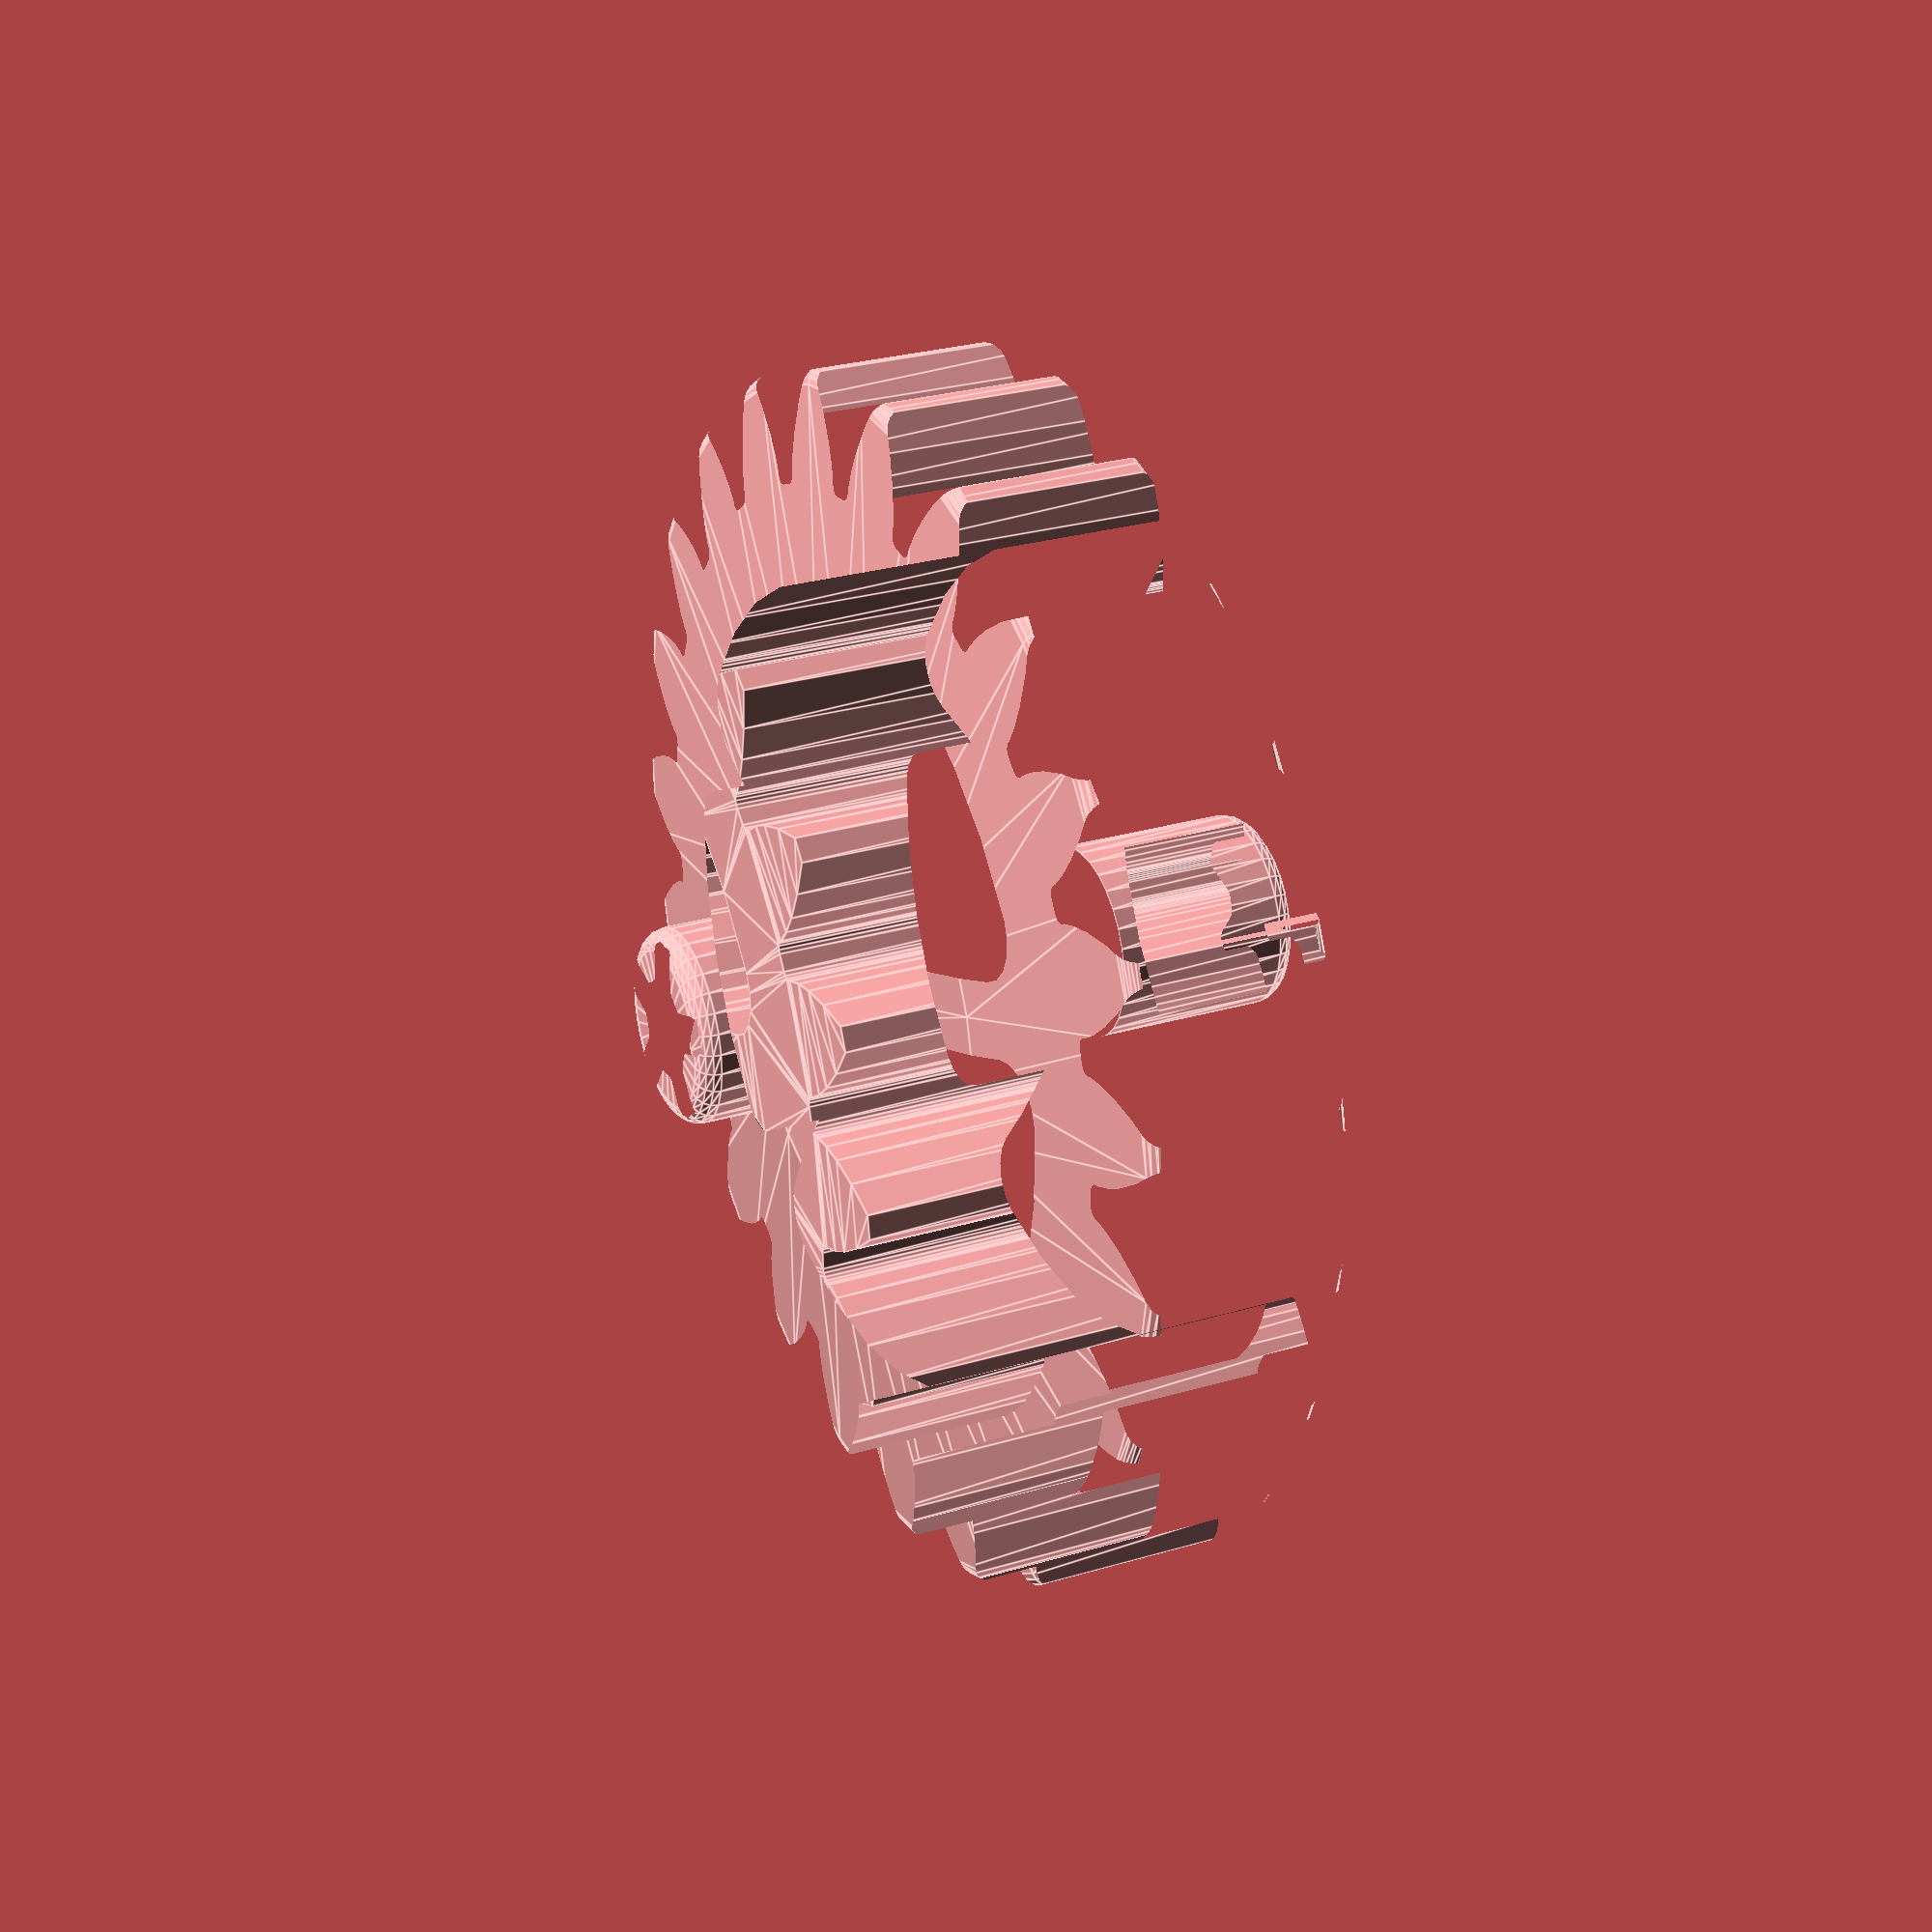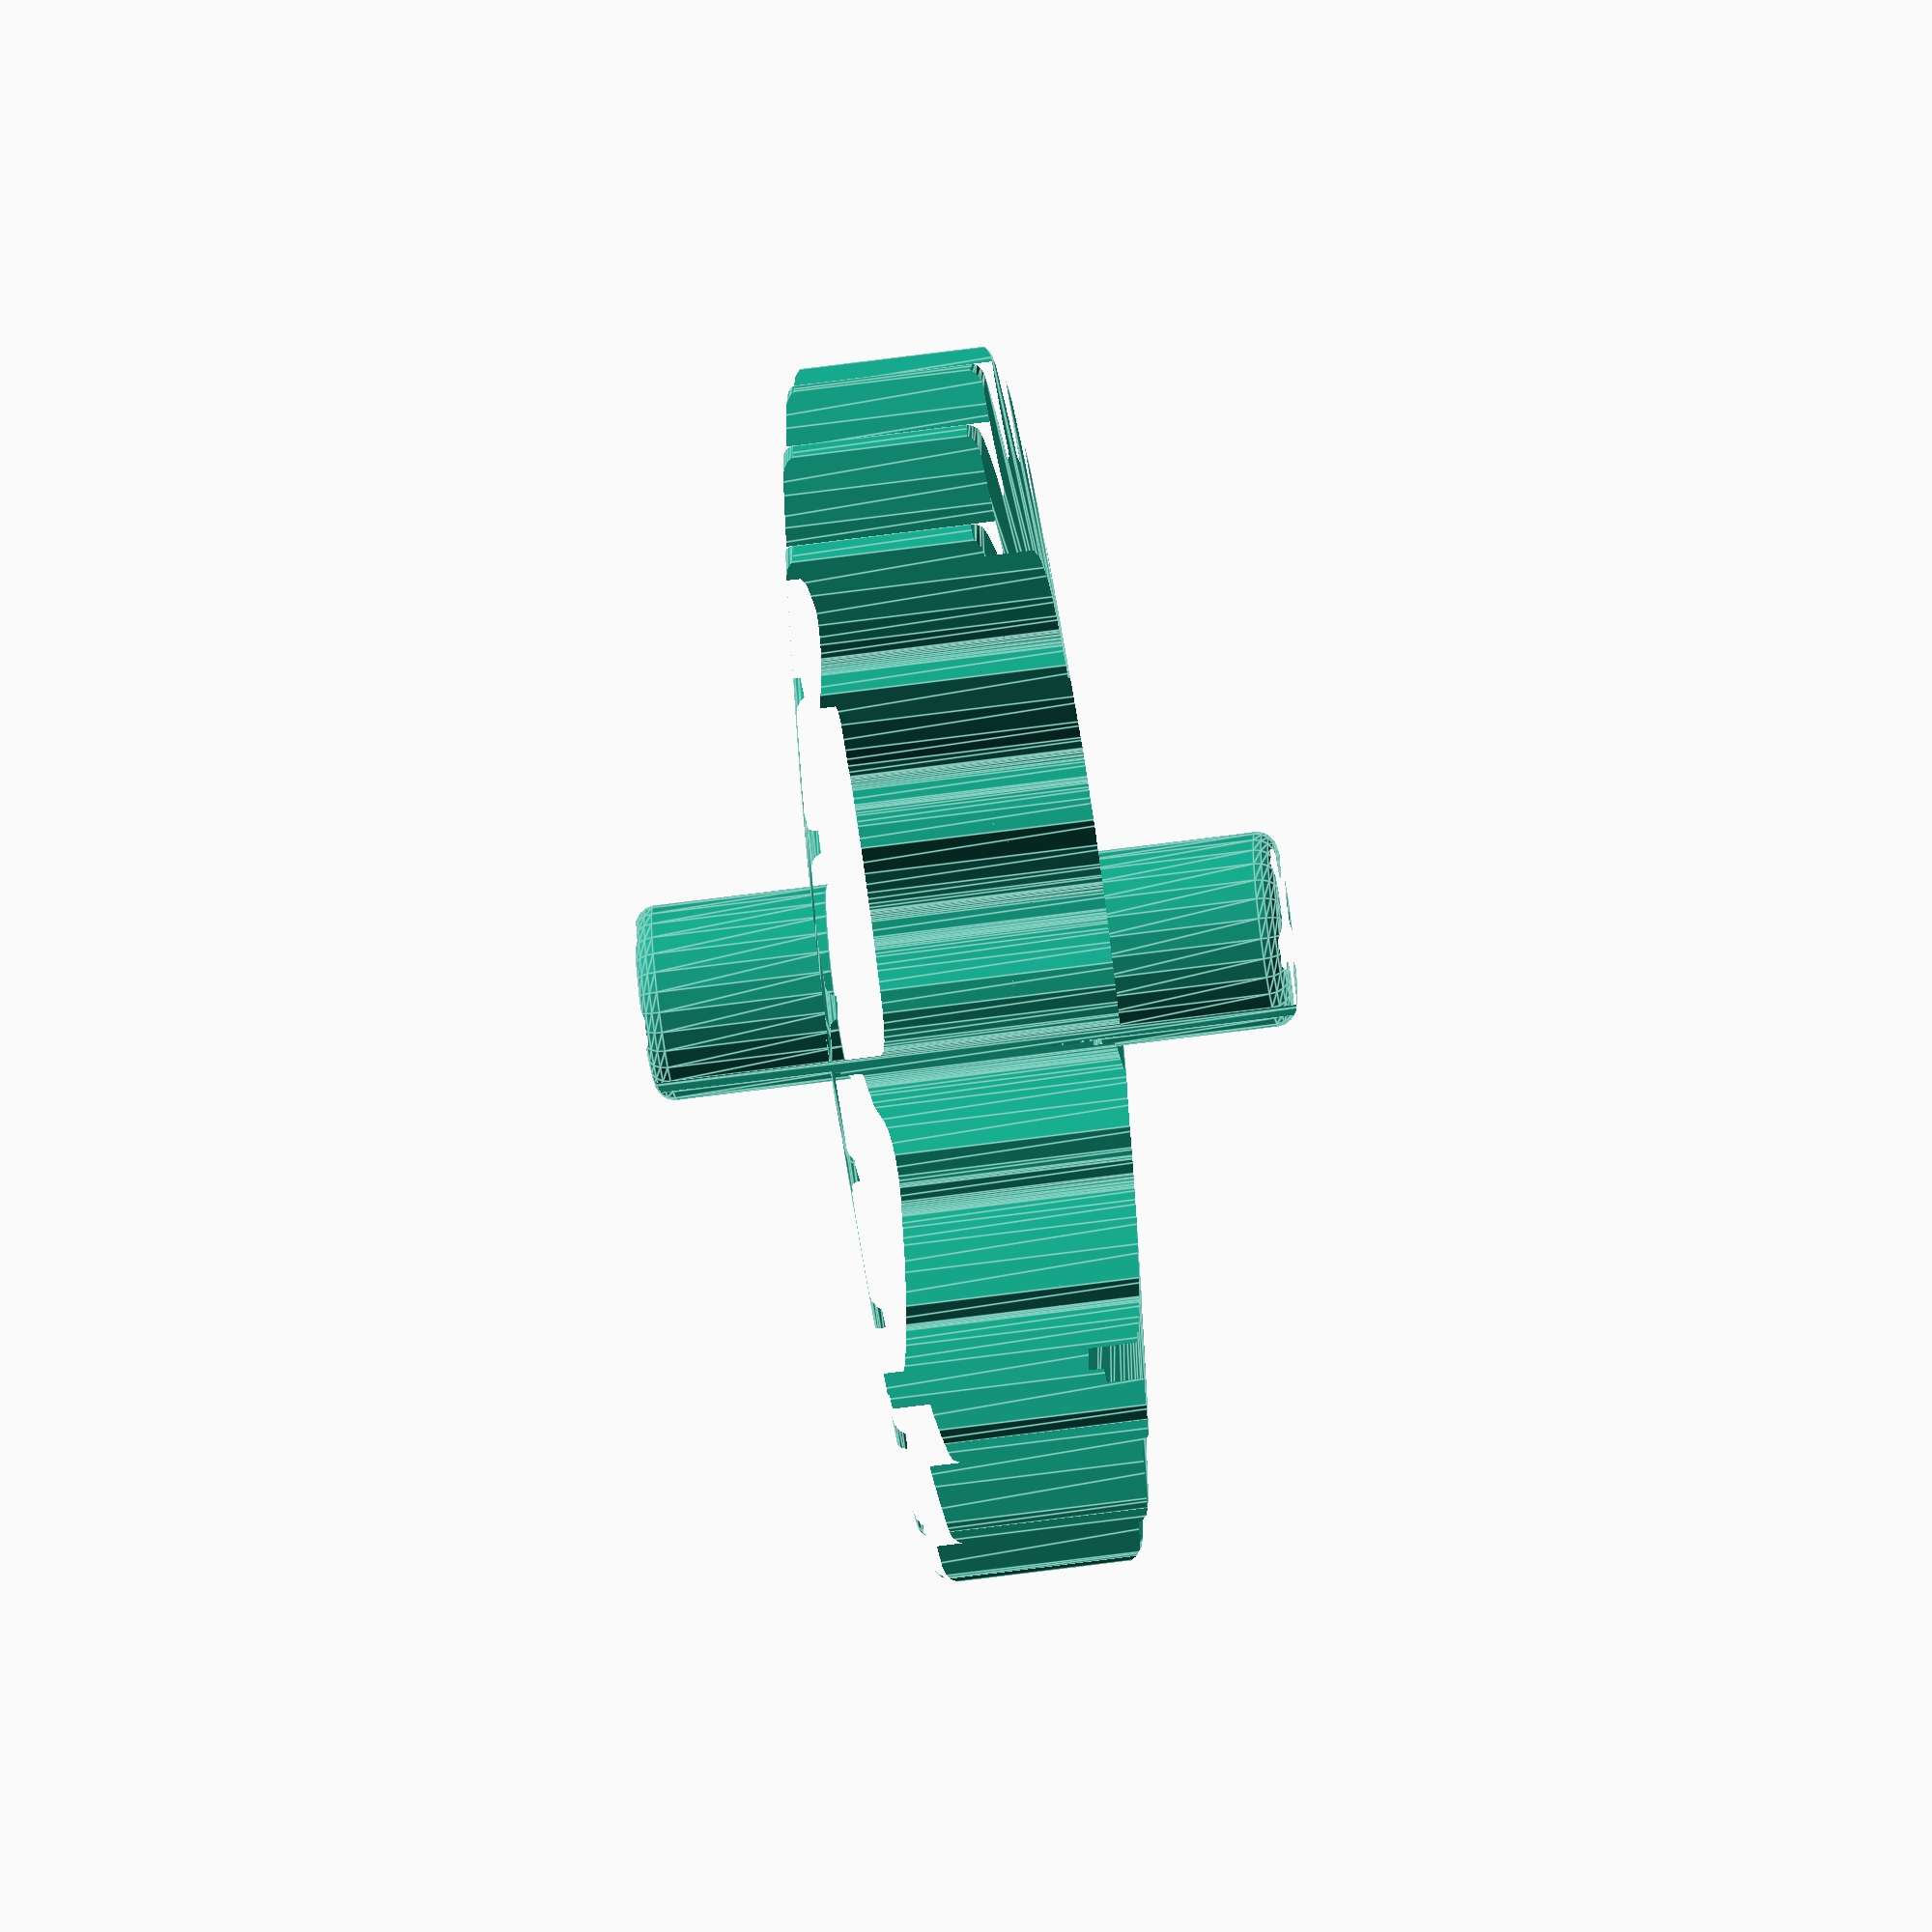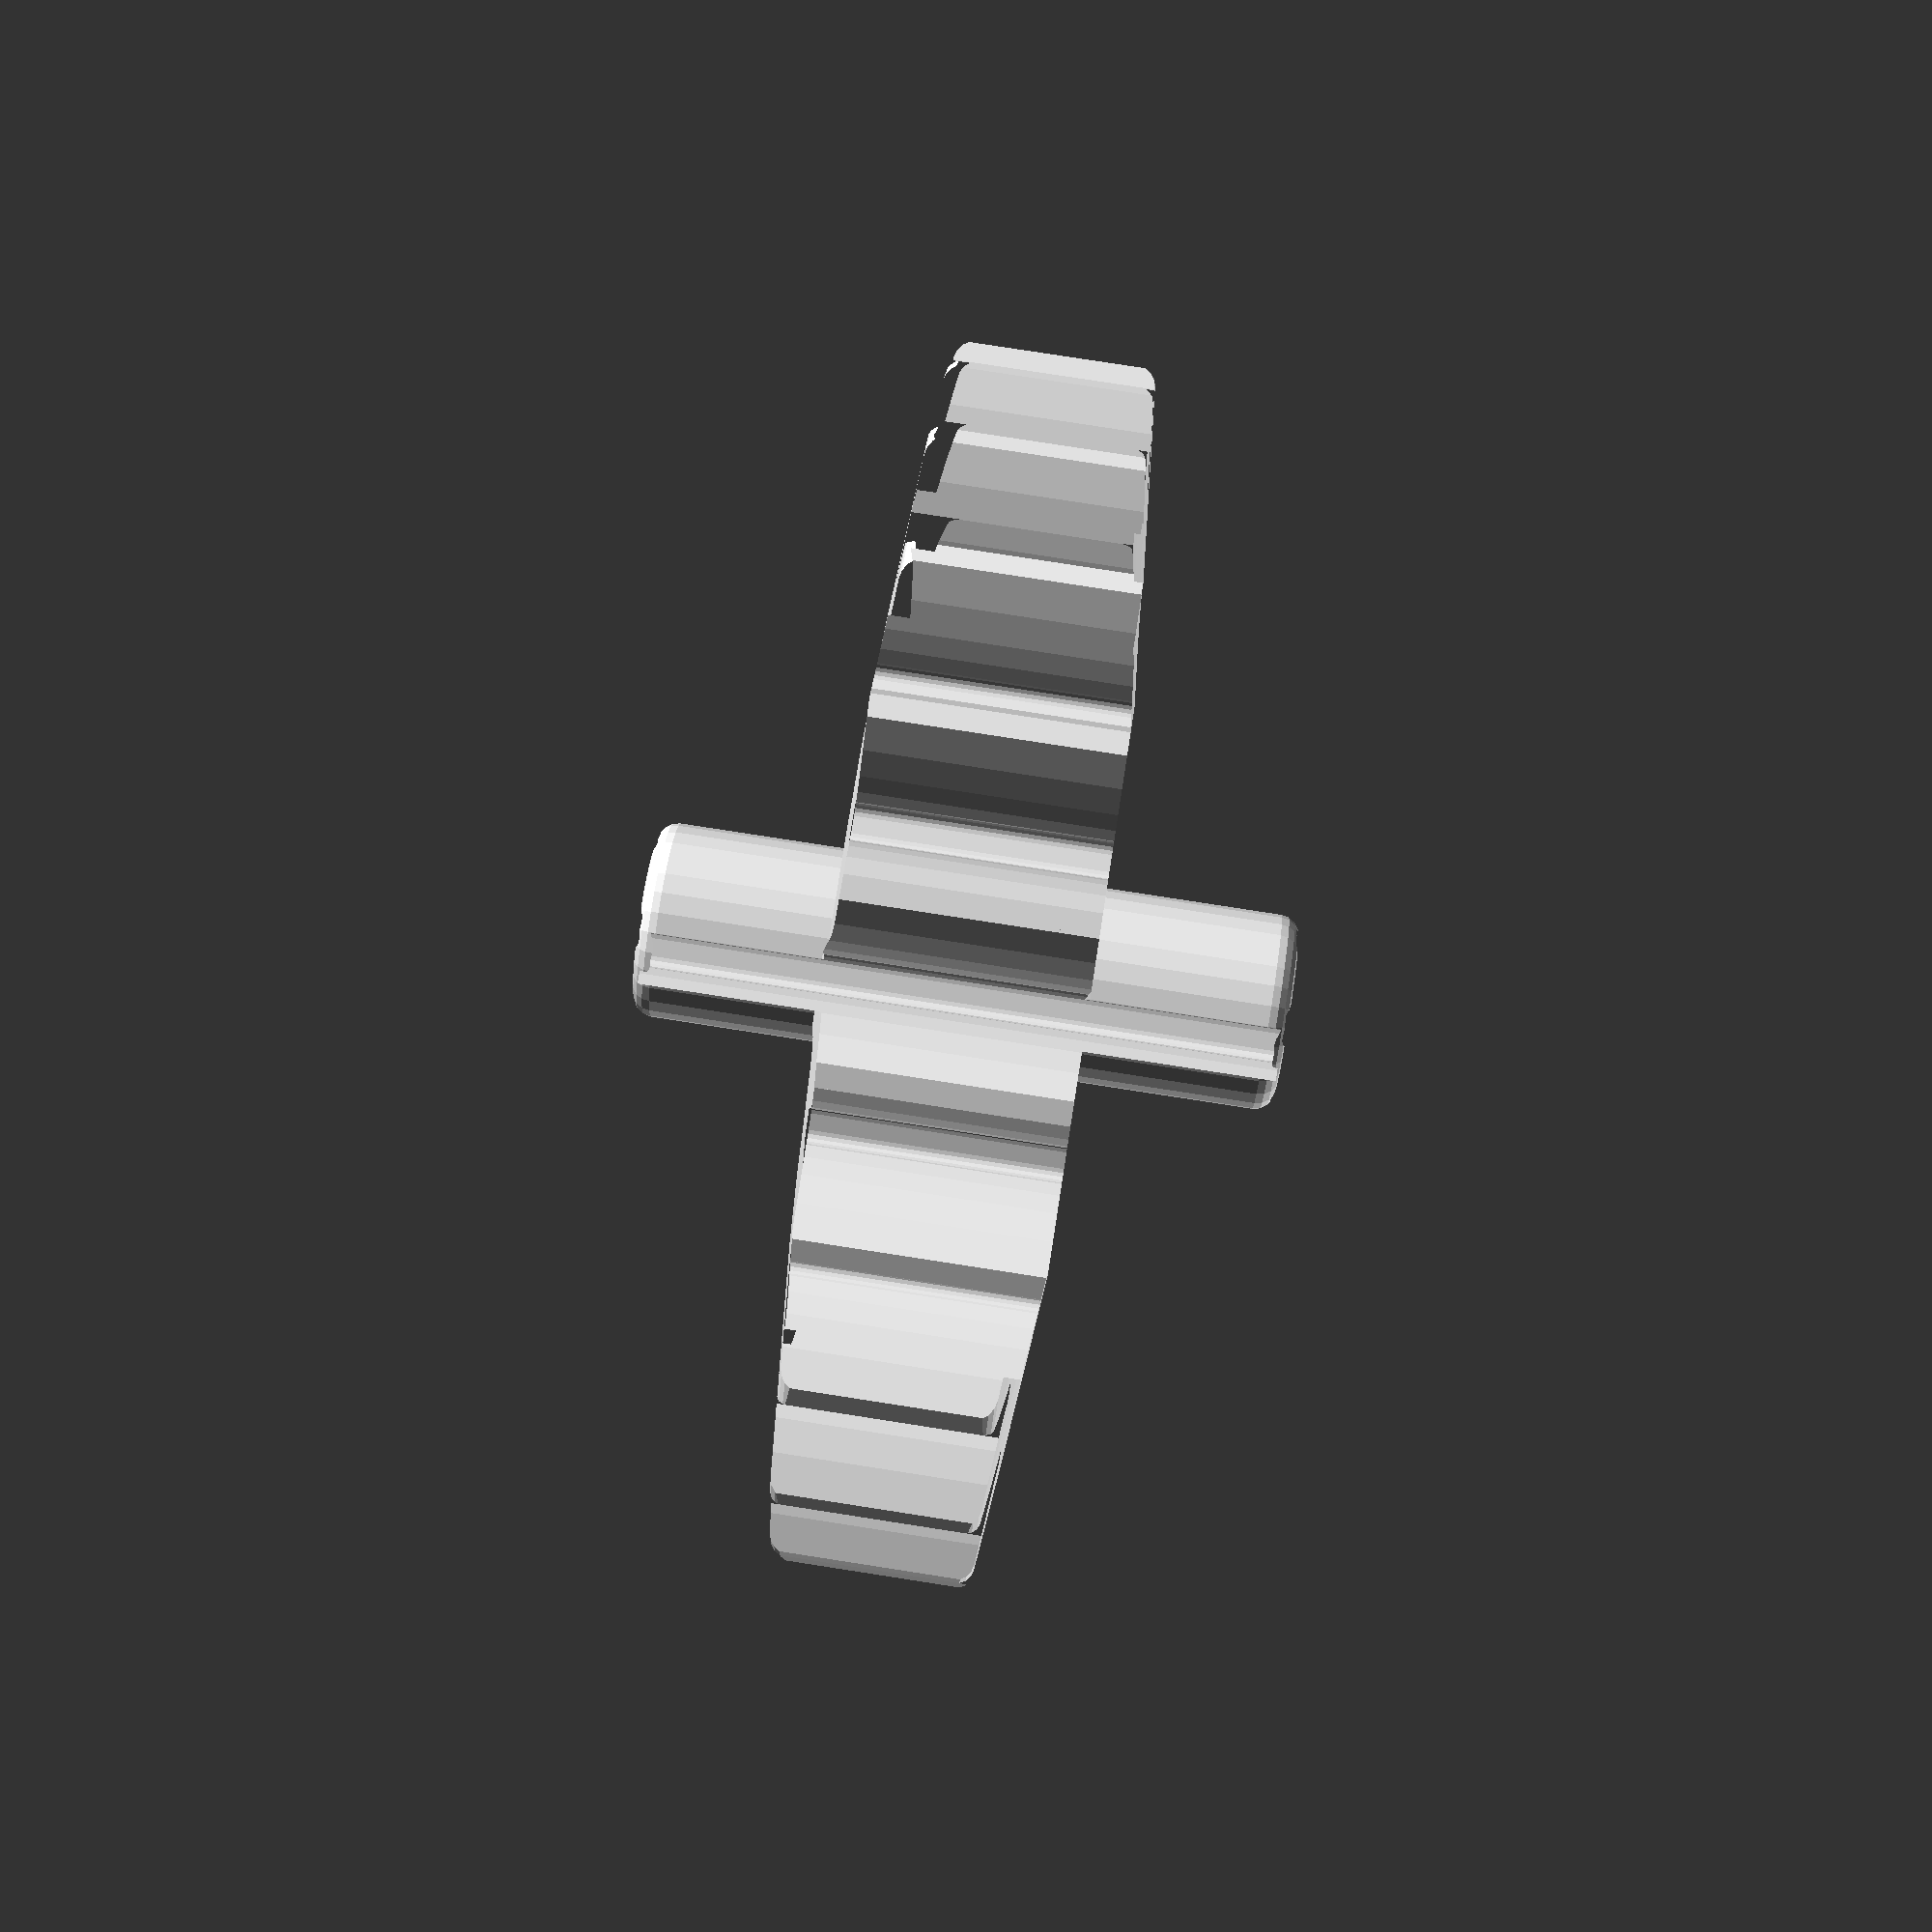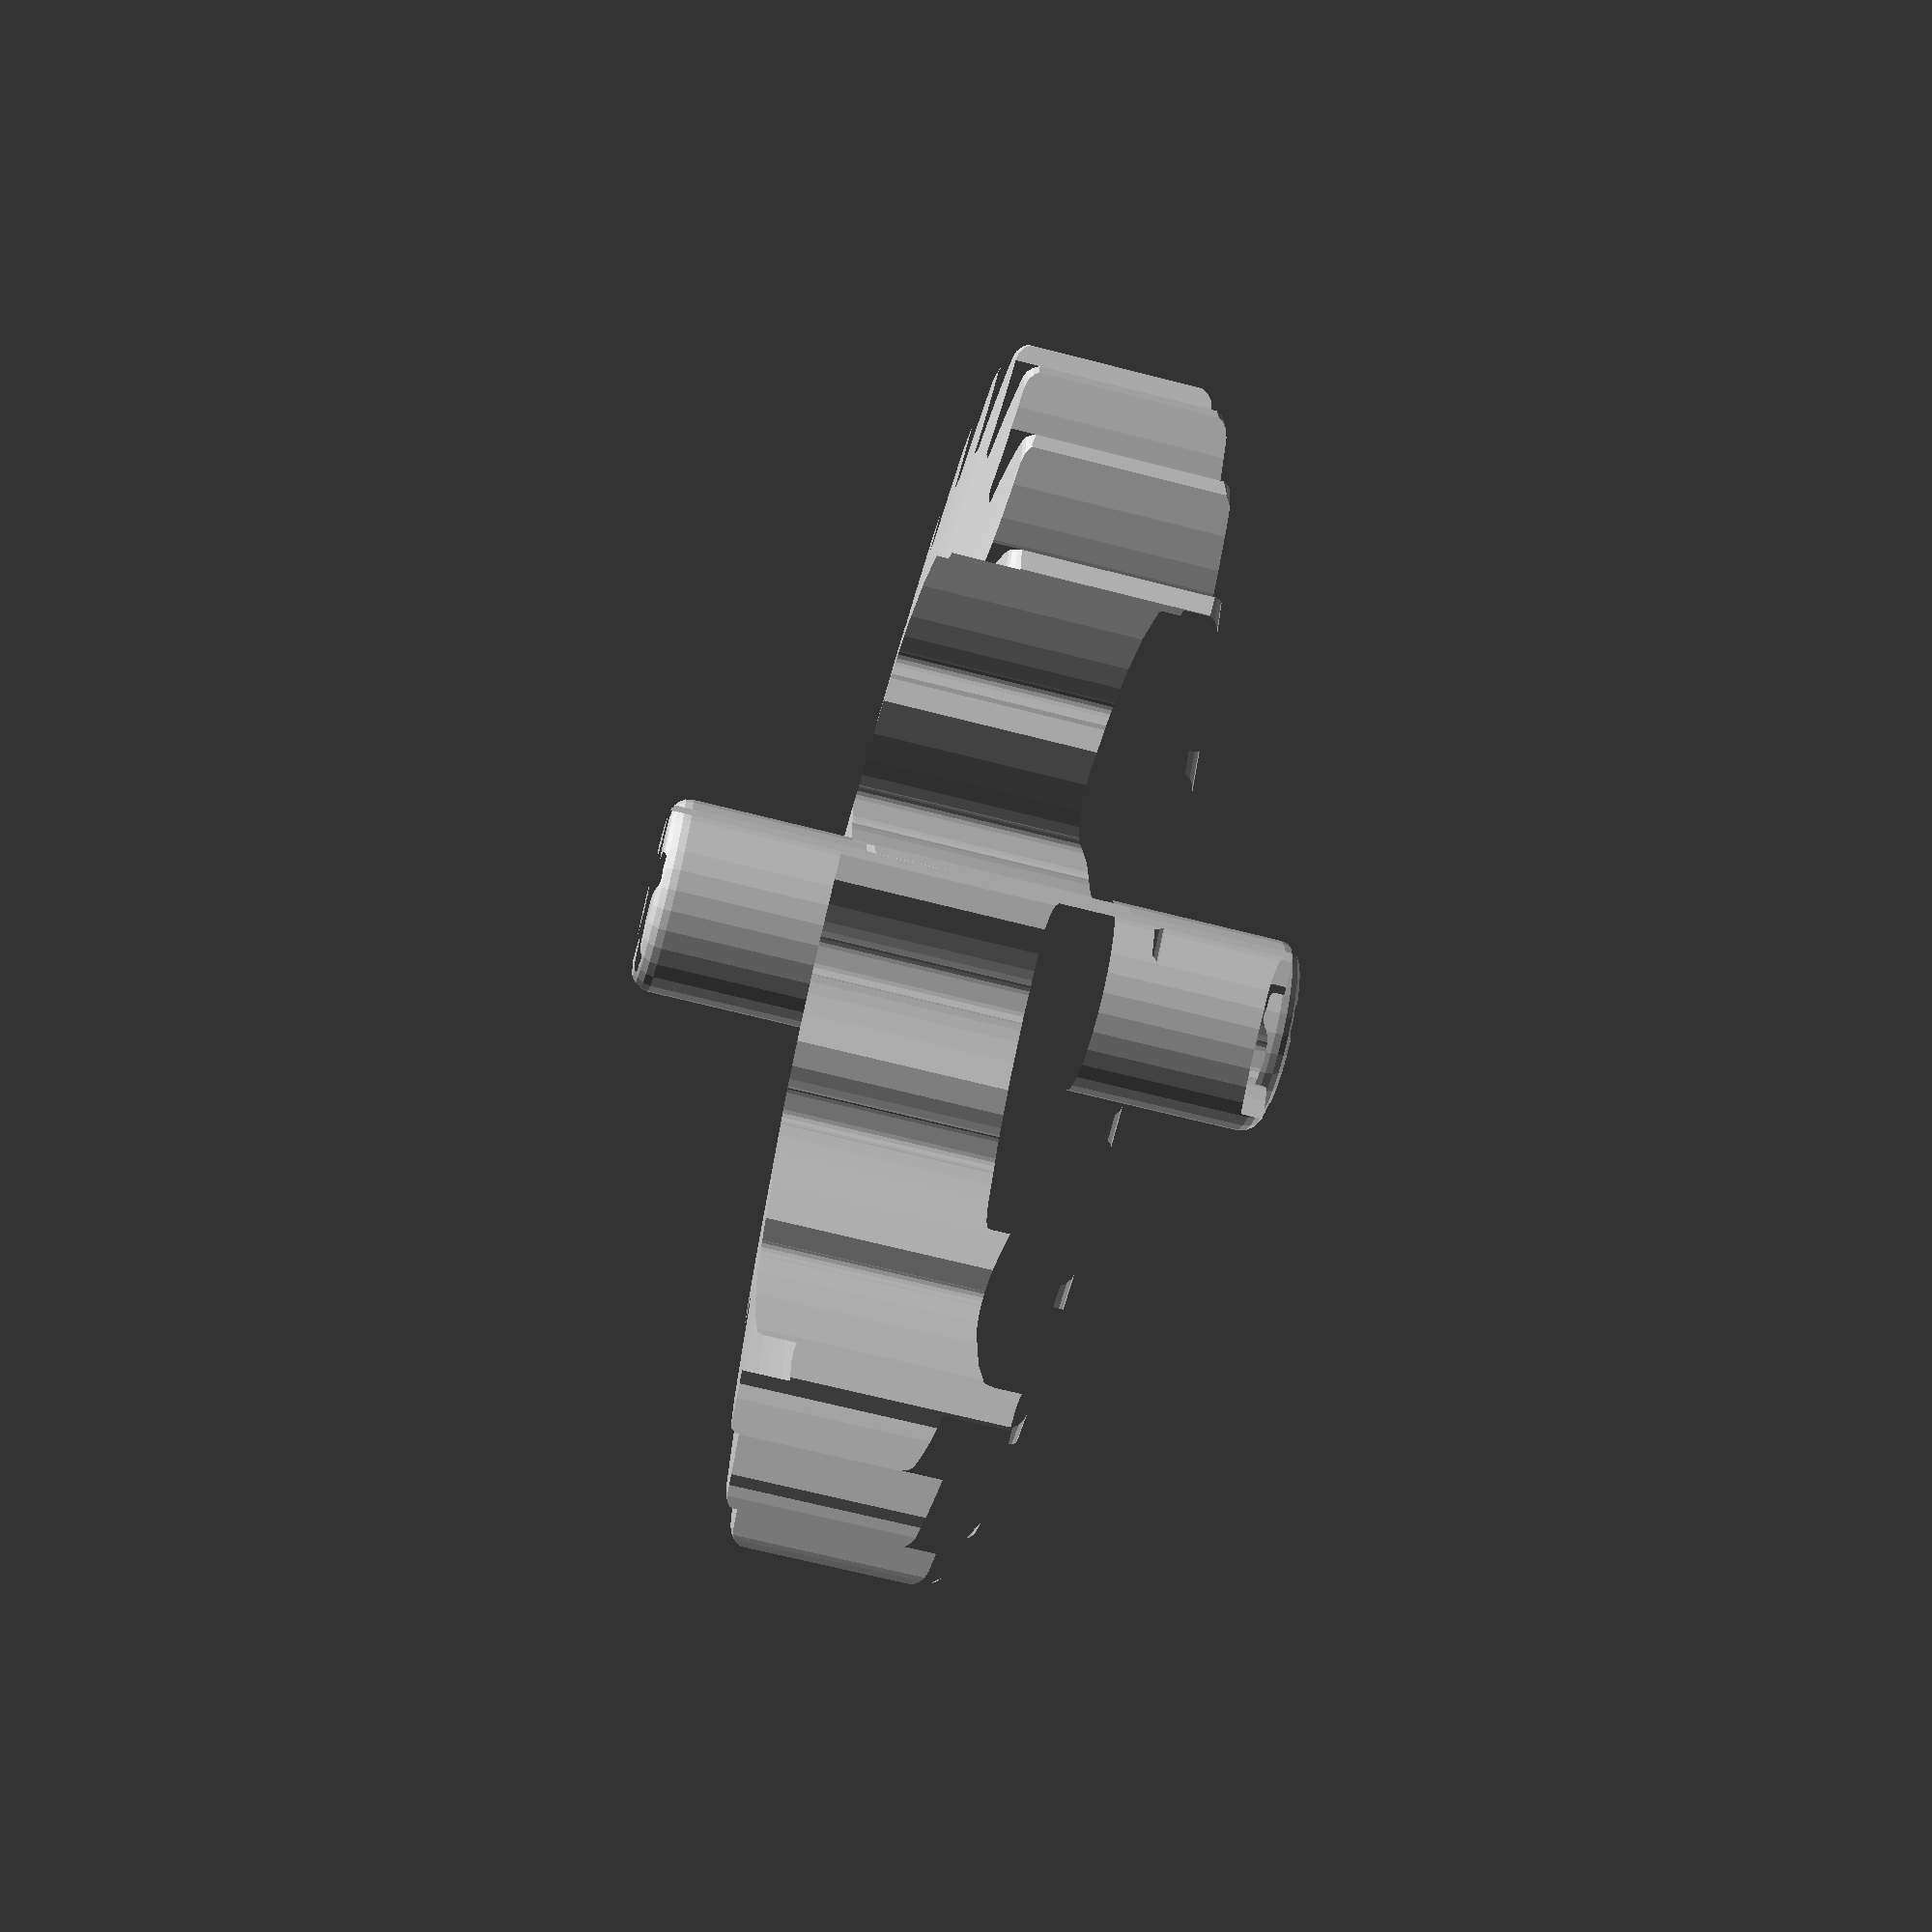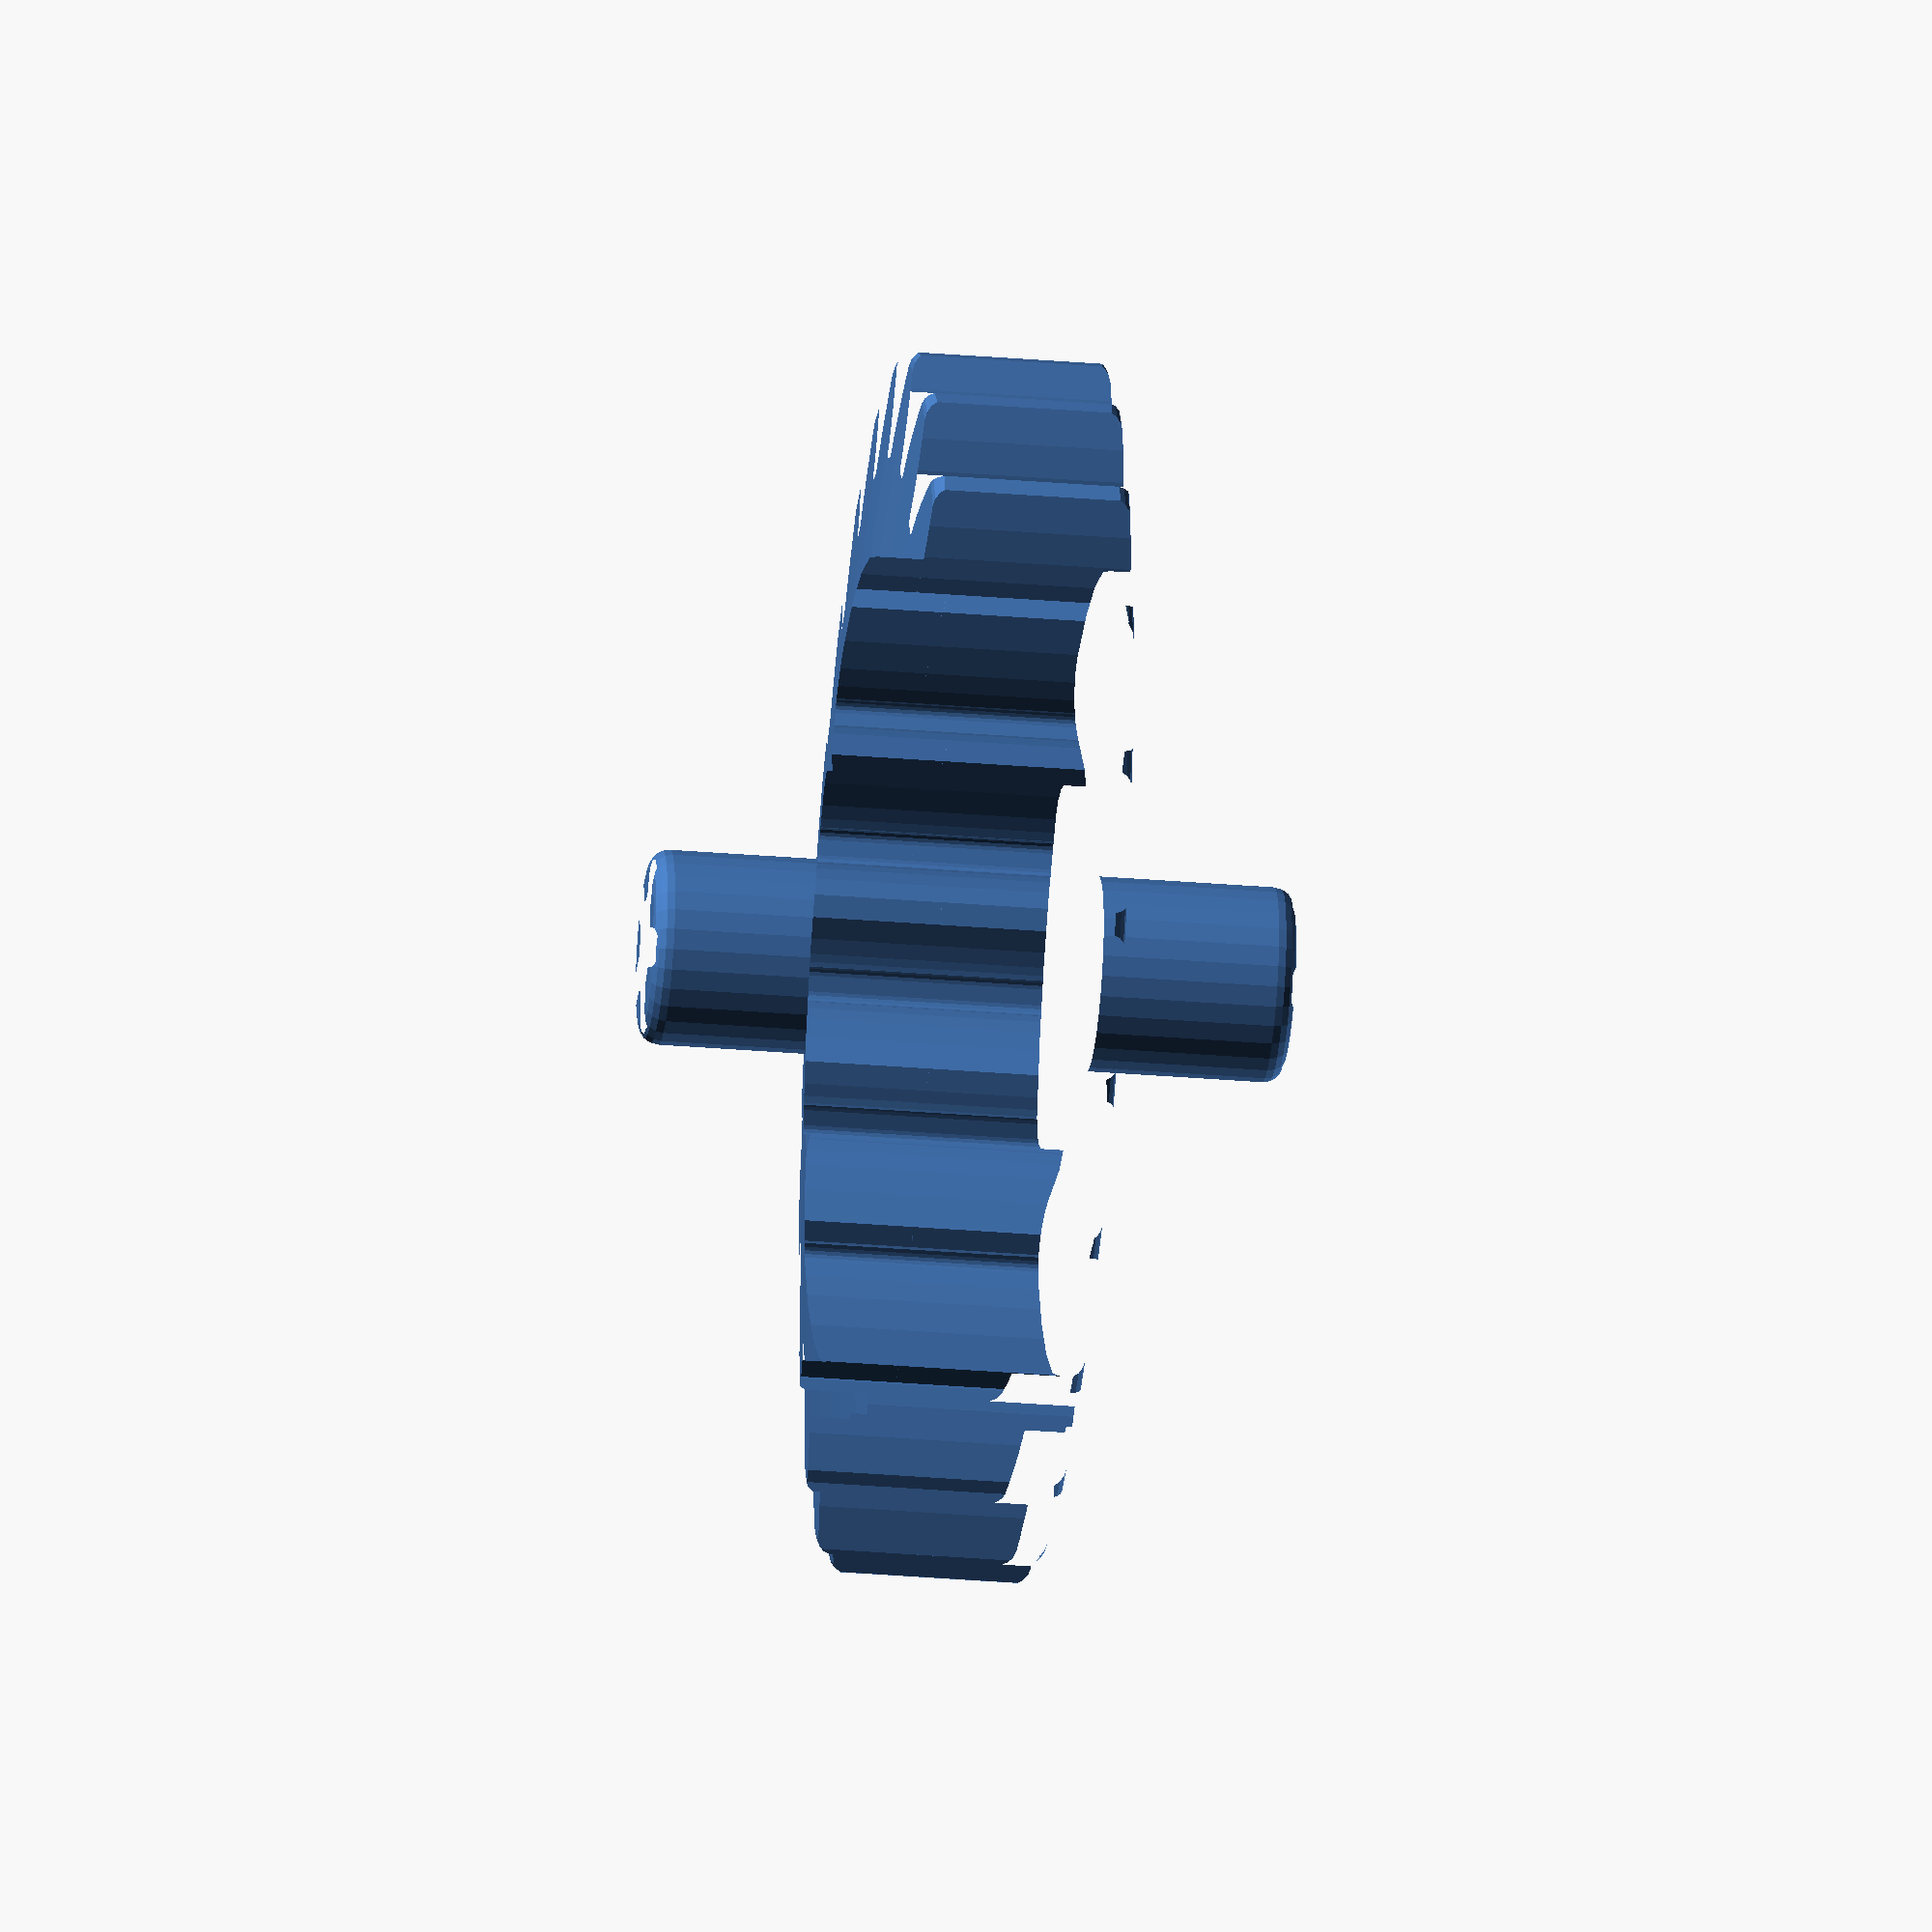
<openscad>
// Generated by Parametrix
ca_simplified_gear_wheel_teethProfile_0 = [ [ 104.3731, -3.4921 ],[ 104.9413, -3.5111 ],[ 108.4003, -2.6809 ],[ 112.6829, -1.0828 ],[ 118.5498, 1.9383 ],[ 124.8452, 6.2190 ],[ 124.5292, 10.8387 ],[ 117.7096, 14.2222 ],[ 111.4859, 16.4164 ],[ 107.0256, 17.4165 ],[ 103.4858, 17.7679 ],[ 102.9254, 17.6717 ],[ 102.1624, 17.6885 ],[ 101.4611, 17.9899 ],[ 100.9239, 18.5320 ],[ 100.6288, 19.2359 ],[ 99.9615, 22.4472 ],[ 99.9517, 23.2104 ],[ 100.2285, 23.9217 ],[ 100.7516, 24.4775 ],[ 101.4448, 24.7969 ],[ 101.9971, 24.9319 ],[ 105.1038, 26.6645 ],[ 108.7964, 29.3588 ],[ 113.6307, 33.8508 ],[ 118.5377, 39.6712 ],[ 116.9871, 44.0343 ],[ 109.5075, 45.4525 ],[ 102.9226, 45.8861 ],[ 98.3579, 45.6458 ],[ 94.8545, 45.0291 ],[ 94.3409, 44.7853 ],[ 93.6016, 44.5956 ],[ 92.8451, 44.6966 ],[ 92.1815, 45.0737 ],[ 91.7075, 45.6720 ],[ 90.1985, 48.5841 ],[ 89.9831, 49.3164 ],[ 90.0577, 50.0760 ],[ 90.4115, 50.7523 ],[ 90.9928, 51.2469 ],[ 91.4882, 51.5259 ],[ 94.0123, 54.0324 ],[ 96.8410, 57.6230 ],[ 100.2841, 63.2527 ],[ 103.4389, 70.1812 ],[ 100.7686, 73.9642 ],[ 93.1837, 73.3118 ],[ 86.7260, 71.9528 ],[ 82.3954, 70.4898 ],[ 79.1883, 68.9508 ],[ 78.7596, 68.5774 ],[ 78.0989, 68.1953 ],[ 77.3431, 68.0885 ],[ 76.6024, 68.2725 ],[ 75.9845, 68.7207 ],[ 73.7459, 71.1177 ],[ 73.3409, 71.7647 ],[ 73.2078, 72.5163 ],[ 73.3660, 73.2630 ],[ 73.7923, 73.8961 ],[ 74.1940, 74.2984 ],[ 75.9483, 77.3930 ],[ 77.7034, 81.6136 ],[ 79.4999, 87.9635 ],[ 80.6684, 95.4861 ],[ 77.0765, 98.4084 ],[ 69.9489, 95.7338 ],[ 64.0974, 92.6829 ],[ 60.3221, 90.1058 ],[ 57.6491, 87.7586 ],[ 57.3370, 87.2835 ],[ 56.8039, 86.7372 ],[ 56.1050, 86.4305 ],[ 55.3421, 86.4079 ],[ 54.6262, 86.6727 ],[ 51.8238, 88.3769 ],[ 51.2593, 88.8906 ],[ 50.9284, 89.5784 ],[ 50.8792, 90.3401 ],[ 51.1190, 91.0647 ],[ 51.3973, 91.5605 ],[ 52.2516, 95.0136 ],[ 52.8029, 99.5513 ],[ 52.8196, 106.1504 ],[ 51.9152, 113.7093 ],[ 47.6680, 115.5541 ],[ 41.5263, 111.0557 ],[ 36.7149, 106.5393 ],[ 33.7749, 103.0392 ],[ 31.8343, 100.0579 ],[ 31.6620, 99.5161 ],[ 31.2960, 98.8463 ],[ 30.7058, 98.3623 ],[ 29.9773, 98.1347 ],[ 29.2165, 98.1966 ],[ 26.0583, 99.0815 ],[ 25.3761, 99.4239 ],[ 24.8719, 99.9969 ],[ 24.6190, 100.7171 ],[ 24.6544, 101.4795 ],[ 24.7886, 102.0320 ],[ 24.6796, 105.5876 ],[ 23.9862, 110.1057 ],[ 22.2219, 116.4646 ],[ 19.3116, 123.4992 ],[ 14.7242, 124.1298 ],[ 10.0239, 118.1412 ],[ 6.6095, 112.4941 ],[ 4.7228, 108.3306 ],[ 3.6585, 104.9362 ],[ 3.6387, 104.3681 ],[ 3.4671, 103.6244 ],[ 3.0293, 102.9991 ],[ 2.3892, 102.5834 ],[ 1.6399, 102.4378 ],[ -1.6399, 102.4378 ],[ -2.3892, 102.5834 ],[ -3.0293, 102.9991 ],[ -3.4671, 103.6244 ],[ -3.6387, 104.3681 ],[ -3.6585, 104.9362 ],[ -4.7228, 108.3306 ],[ -6.6095, 112.4941 ],[ -10.0239, 118.1412 ],[ -14.7242, 124.1298 ],[ -19.3116, 123.4992 ],[ -22.2219, 116.4646 ],[ -23.9862, 110.1057 ],[ -24.6796, 105.5876 ],[ -24.7886, 102.0320 ],[ -24.6544, 101.4795 ],[ -24.6190, 100.7171 ],[ -24.8719, 99.9969 ],[ -25.3761, 99.4239 ],[ -26.0583, 99.0815 ],[ -29.2165, 98.1966 ],[ -29.9773, 98.1347 ],[ -30.7058, 98.3623 ],[ -31.2960, 98.8463 ],[ -31.6620, 99.5161 ],[ -31.8343, 100.0579 ],[ -33.7749, 103.0392 ],[ -36.7149, 106.5393 ],[ -41.5263, 111.0557 ],[ -47.6680, 115.5541 ],[ -51.9152, 113.7093 ],[ -52.8196, 106.1504 ],[ -52.8029, 99.5513 ],[ -52.2516, 95.0136 ],[ -51.3973, 91.5605 ],[ -51.1190, 91.0647 ],[ -50.8792, 90.3401 ],[ -50.9284, 89.5784 ],[ -51.2593, 88.8906 ],[ -51.8238, 88.3769 ],[ -54.6262, 86.6727 ],[ -55.3421, 86.4079 ],[ -56.1050, 86.4305 ],[ -56.8039, 86.7372 ],[ -57.3370, 87.2835 ],[ -57.6491, 87.7586 ],[ -60.3221, 90.1058 ],[ -64.0974, 92.6829 ],[ -69.9489, 95.7338 ],[ -77.0765, 98.4084 ],[ -80.6684, 95.4861 ],[ -79.4999, 87.9635 ],[ -77.7034, 81.6136 ],[ -75.9483, 77.3930 ],[ -74.1940, 74.2984 ],[ -73.7923, 73.8961 ],[ -73.3660, 73.2630 ],[ -73.2078, 72.5163 ],[ -73.3409, 71.7647 ],[ -73.7459, 71.1177 ],[ -75.9845, 68.7207 ],[ -76.6024, 68.2725 ],[ -77.3431, 68.0885 ],[ -78.0989, 68.1953 ],[ -78.7596, 68.5774 ],[ -79.1883, 68.9508 ],[ -82.3954, 70.4898 ],[ -86.7260, 71.9528 ],[ -93.1837, 73.3118 ],[ -100.7686, 73.9642 ],[ -103.4389, 70.1812 ],[ -100.2841, 63.2527 ],[ -96.8410, 57.6230 ],[ -94.0123, 54.0324 ],[ -91.4882, 51.5259 ],[ -90.9928, 51.2469 ],[ -90.4115, 50.7523 ],[ -90.0577, 50.0760 ],[ -89.9831, 49.3164 ],[ -90.1985, 48.5841 ],[ -91.7075, 45.6720 ],[ -92.1815, 45.0737 ],[ -92.8451, 44.6966 ],[ -93.6016, 44.5956 ],[ -94.3409, 44.7853 ],[ -94.8545, 45.0291 ],[ -98.3579, 45.6458 ],[ -102.9226, 45.8861 ],[ -109.5075, 45.4525 ],[ -116.9871, 44.0343 ],[ -118.5377, 39.6712 ],[ -113.6307, 33.8508 ],[ -108.7964, 29.3588 ],[ -105.1038, 26.6645 ],[ -101.9971, 24.9319 ],[ -101.4448, 24.7969 ],[ -100.7516, 24.4775 ],[ -100.2285, 23.9217 ],[ -99.9517, 23.2104 ],[ -99.9615, 22.4472 ],[ -100.6288, 19.2359 ],[ -100.9239, 18.5320 ],[ -101.4611, 17.9899 ],[ -102.1624, 17.6885 ],[ -102.9254, 17.6717 ],[ -103.4858, 17.7679 ],[ -107.0256, 17.4165 ],[ -111.4859, 16.4164 ],[ -117.7096, 14.2222 ],[ -124.5292, 10.8387 ],[ -124.8452, 6.2190 ],[ -118.5498, 1.9383 ],[ -112.6829, -1.0828 ],[ -108.4003, -2.6809 ],[ -104.9413, -3.5111 ],[ -104.3731, -3.4921 ],[ -103.6194, -3.6126 ],[ -102.9657, -4.0067 ],[ -102.5073, -4.6169 ],[ -102.3109, -5.3545 ],[ -102.0870, -8.6267 ],[ -102.1812, -9.3841 ],[ -102.5523, -10.0511 ],[ -103.1462, -10.5306 ],[ -103.8765, -10.7526 ],[ -104.4419, -10.8111 ],[ -107.7557, -12.1045 ],[ -111.7808, -14.2709 ],[ -117.1817, -18.0628 ],[ -122.8356, -23.1608 ],[ -121.8935, -27.6945 ],[ -114.6766, -30.1179 ],[ -108.2121, -31.4441 ],[ -103.6572, -31.8276 ],[ -100.1025, -31.6937 ],[ -99.5605, -31.5221 ],[ -98.8022, -31.4348 ],[ -98.0665, -31.6379 ],[ -97.4604, -32.1019 ],[ -97.0723, -32.7591 ],[ -95.9739, -35.8496 ],[ -95.8602, -36.6043 ],[ -96.0376, -37.3467 ],[ -96.4801, -37.9686 ],[ -97.1234, -38.3794 ],[ -97.6522, -38.5883 ],[ -100.4941, -40.7278 ],[ -103.7854, -43.8998 ],[ -107.9630, -49.0082 ],[ -112.0318, -55.4426 ],[ -109.9014, -59.5539 ],[ -102.2984, -59.9404 ],[ -95.7158, -59.4734 ],[ -91.2264, -58.6137 ],[ -87.8396, -57.5258 ],[ -87.3640, -57.2143 ],[ -86.6574, -56.9256 ],[ -85.8941, -56.9227 ],[ -85.1853, -57.2059 ],[ -84.6343, -57.7341 ],[ -82.7428, -60.4136 ],[ -82.4298, -61.1097 ],[ -82.4002, -61.8724 ],[ -82.6586, -62.5906 ],[ -83.1672, -63.1597 ],[ -83.6199, -63.5036 ],[ -85.7792, -66.3305 ],[ -88.0927, -70.2728 ],[ -90.7372, -76.3189 ],[ -92.9191, -83.6124 ],[ -89.7585, -86.9966 ],[ -82.3331, -85.3174 ],[ -76.1207, -83.0918 ],[ -72.0296, -81.0527 ],[ -69.0620, -79.0914 ],[ -68.6880, -78.6631 ],[ -68.0855, -78.1946 ],[ -67.3514, -77.9858 ],[ -66.5925, -78.0673 ],[ -65.9194, -78.4272 ],[ -63.3751, -80.4971 ],[ -62.8858, -81.0829 ],[ -62.6516, -81.8093 ],[ -62.7066, -82.5706 ],[ -63.0428, -83.2558 ],[ -63.3860, -83.7091 ],[ -64.7026, -87.0137 ],[ -65.8666, -91.4341 ],[ -66.7818, -97.9694 ],[ -66.9151, -105.5811 ],[ -62.9586, -107.9871 ],[ -56.2616, -104.3669 ],[ -50.8800, -100.5476 ],[ -47.4908, -97.4804 ],[ -45.1624, -94.7911 ],[ -44.9178, -94.2779 ],[ -44.4641, -93.6642 ],[ -43.8135, -93.2651 ],[ -43.0607, -93.1388 ],[ -42.3155, -93.3037 ],[ -39.3071, -94.6104 ],[ -38.6780, -95.0425 ],[ -38.2565, -95.6788 ],[ -38.1040, -96.4267 ],[ -38.2429, -97.1772 ],[ -38.4511, -97.7063 ],[ -38.8272, -101.2436 ],[ -38.7555, -105.8140 ],[ -37.8735, -112.3540 ],[ -35.9482, -119.7194 ],[ -31.4894, -120.9687 ],[ -26.0175, -115.6759 ],[ -21.8658, -110.5463 ],[ -19.4298, -106.6785 ],[ -17.9133, -103.4607 ],[ -17.8163, -102.9005 ],[ -17.5450, -102.1871 ],[ -17.0261, -101.6273 ],[ -16.3354, -101.3026 ],[ -15.5733, -101.2603 ],[ -12.3239, -101.7070 ],[ -11.6015, -101.9533 ],[ -11.0240, -102.4523 ],[ -10.6754, -103.1313 ],[ -10.6066, -103.8915 ],[ -10.6644, -104.4570 ],[ -10.0722, -107.9646 ],[ -8.7700, -112.3463 ],[ -6.1563, -118.4057 ],[ -2.3153, -124.9786 ],[ 2.3153, -124.9786 ],[ 6.1563, -118.4057 ],[ 8.7700, -112.3463 ],[ 10.0722, -107.9646 ],[ 10.6644, -104.4570 ],[ 10.6066, -103.8915 ],[ 10.6754, -103.1313 ],[ 11.0240, -102.4523 ],[ 11.6015, -101.9533 ],[ 12.3239, -101.7070 ],[ 15.5733, -101.2603 ],[ 16.3354, -101.3026 ],[ 17.0261, -101.6273 ],[ 17.5450, -102.1871 ],[ 17.8163, -102.9005 ],[ 17.9133, -103.4607 ],[ 19.4298, -106.6785 ],[ 21.8658, -110.5463 ],[ 26.0175, -115.6759 ],[ 31.4894, -120.9687 ],[ 35.9482, -119.7194 ],[ 37.8735, -112.3540 ],[ 38.7555, -105.8140 ],[ 38.8272, -101.2436 ],[ 38.4511, -97.7063 ],[ 38.2429, -97.1772 ],[ 38.1040, -96.4267 ],[ 38.2565, -95.6788 ],[ 38.6780, -95.0425 ],[ 39.3071, -94.6104 ],[ 42.3155, -93.3037 ],[ 43.0607, -93.1388 ],[ 43.8135, -93.2651 ],[ 44.4641, -93.6642 ],[ 44.9178, -94.2779 ],[ 45.1624, -94.7911 ],[ 47.4908, -97.4804 ],[ 50.8800, -100.5476 ],[ 56.2616, -104.3669 ],[ 62.9586, -107.9871 ],[ 66.9151, -105.5811 ],[ 66.7818, -97.9694 ],[ 65.8666, -91.4341 ],[ 64.7026, -87.0137 ],[ 63.3860, -83.7091 ],[ 63.0428, -83.2558 ],[ 62.7066, -82.5706 ],[ 62.6516, -81.8093 ],[ 62.8858, -81.0829 ],[ 63.3751, -80.4971 ],[ 65.9194, -78.4272 ],[ 66.5925, -78.0673 ],[ 67.3514, -77.9858 ],[ 68.0855, -78.1946 ],[ 68.6880, -78.6631 ],[ 69.0620, -79.0914 ],[ 72.0296, -81.0527 ],[ 76.1207, -83.0918 ],[ 82.3331, -85.3174 ],[ 89.7585, -86.9966 ],[ 92.9191, -83.6124 ],[ 90.7372, -76.3189 ],[ 88.0927, -70.2728 ],[ 85.7792, -66.3305 ],[ 83.6199, -63.5036 ],[ 83.1672, -63.1597 ],[ 82.6586, -62.5906 ],[ 82.4002, -61.8724 ],[ 82.4298, -61.1097 ],[ 82.7428, -60.4136 ],[ 84.6343, -57.7341 ],[ 85.1853, -57.2059 ],[ 85.8941, -56.9227 ],[ 86.6574, -56.9256 ],[ 87.3640, -57.2143 ],[ 87.8396, -57.5258 ],[ 91.2264, -58.6137 ],[ 95.7158, -59.4734 ],[ 102.2984, -59.9404 ],[ 109.9014, -59.5539 ],[ 112.0318, -55.4426 ],[ 107.9630, -49.0082 ],[ 103.7854, -43.8998 ],[ 100.4941, -40.7278 ],[ 97.6522, -38.5883 ],[ 97.1234, -38.3794 ],[ 96.4801, -37.9686 ],[ 96.0376, -37.3467 ],[ 95.8602, -36.6043 ],[ 95.9739, -35.8496 ],[ 97.0723, -32.7591 ],[ 97.4604, -32.1019 ],[ 98.0665, -31.6379 ],[ 98.8022, -31.4348 ],[ 99.5605, -31.5221 ],[ 100.1025, -31.6937 ],[ 103.6572, -31.8276 ],[ 108.2121, -31.4441 ],[ 114.6766, -30.1179 ],[ 121.8935, -27.6945 ],[ 122.8356, -23.1608 ],[ 117.1817, -18.0628 ],[ 111.7808, -14.2709 ],[ 107.7557, -12.1045 ],[ 104.4419, -10.8111 ],[ 103.8765, -10.7526 ],[ 103.1462, -10.5306 ],[ 102.5523, -10.0511 ],[ 102.1812, -9.3841 ],[ 102.0870, -8.6267 ],[ 102.3109, -5.3545 ],[ 102.5073, -4.6169 ],[ 102.9657, -4.0067 ],[ 103.6194, -3.6126 ],[ 104.3731, -3.4921 ] ];
cb_simplified_gear_wheel_teethProfile_0 = [  0, 1, 2, 3, 4, 5, 6, 7, 8, 9, 10, 11, 12, 13, 14, 15, 16, 17, 18, 19, 20, 21, 22, 23, 24, 25, 26, 27, 28, 29, 30, 31, 32, 33, 34, 35, 36, 37, 38, 39, 40, 41, 42, 43, 44, 45, 46, 47, 48, 49, 50, 51, 52, 53, 54, 55, 56, 57, 58, 59, 60, 61, 62, 63, 64, 65, 66, 67, 68, 69, 70, 71, 72, 73, 74, 75, 76, 77, 78, 79, 80, 81, 82, 83, 84, 85, 86, 87, 88, 89, 90, 91, 92, 93, 94, 95, 96, 97, 98, 99, 100, 101, 102, 103, 104, 105, 106, 107, 108, 109, 110, 111, 112, 113, 114, 115, 116, 117, 118, 119, 120, 121, 122, 123, 124, 125, 126, 127, 128, 129, 130, 131, 132, 133, 134, 135, 136, 137, 138, 139, 140, 141, 142, 143, 144, 145, 146, 147, 148, 149, 150, 151, 152, 153, 154, 155, 156, 157, 158, 159, 160, 161, 162, 163, 164, 165, 166, 167, 168, 169, 170, 171, 172, 173, 174, 175, 176, 177, 178, 179, 180, 181, 182, 183, 184, 185, 186, 187, 188, 189, 190, 191, 192, 193, 194, 195, 196, 197, 198, 199, 200, 201, 202, 203, 204, 205, 206, 207, 208, 209, 210, 211, 212, 213, 214, 215, 216, 217, 218, 219, 220, 221, 222, 223, 224, 225, 226, 227, 228, 229, 230, 231, 232, 233, 234, 235, 236, 237, 238, 239, 240, 241, 242, 243, 244, 245, 246, 247, 248, 249, 250, 251, 252, 253, 254, 255, 256, 257, 258, 259, 260, 261, 262, 263, 264, 265, 266, 267, 268, 269, 270, 271, 272, 273, 274, 275, 276, 277, 278, 279, 280, 281, 282, 283, 284, 285, 286, 287, 288, 289, 290, 291, 292, 293, 294, 295, 296, 297, 298, 299, 300, 301, 302, 303, 304, 305, 306, 307, 308, 309, 310, 311, 312, 313, 314, 315, 316, 317, 318, 319, 320, 321, 322, 323, 324, 325, 326, 327, 328, 329, 330, 331, 332, 333, 334, 335, 336, 337, 338, 339, 340, 341, 342, 343, 344, 345, 346, 347, 348, 349, 350, 351, 352, 353, 354, 355, 356, 357, 358, 359, 360, 361, 362, 363, 364, 365, 366, 367, 368, 369, 370, 371, 372, 373, 374, 375, 376, 377, 378, 379, 380, 381, 382, 383, 384, 385, 386, 387, 388, 389, 390, 391, 392, 393, 394, 395, 396, 397, 398, 399, 400, 401, 402, 403, 404, 405, 406, 407, 408, 409, 410, 411, 412, 413, 414, 415, 416, 417, 418, 419, 420, 421, 422, 423, 424, 425, 426, 427, 428, 429, 430, 431, 432, 433, 434, 435, 436, 437, 438, 439, 440, 441, 442, 443, 444, 445, 446, 447, 448, 449, 450, 451, 452, 453, 454, 455, 456, 457, 458, 459, 460 ];
ca_simplified_gear_wheel_teethProfile_1 = [ [ 16.0000, 4.0000 ],[ 10.3923, 4.0000 ],[ 9.7083, 4.1206 ],[ 9.1067, 4.4679 ],[ 8.6603, 5.0000 ],[ 7.4314, 6.6913 ],[ 7.0634, 7.2804 ],[ 6.9190, 7.9598 ],[ 7.0156, 8.6476 ],[ 8.7485, 13.9808 ],[ 8.8464, 14.5989 ],[ 8.7485, 15.2169 ],[ 8.4644, 15.7744 ],[ 8.0220, 16.2169 ],[ 7.4644, 16.5010 ],[ 3.6602, 17.7371 ],[ 3.0422, 17.8349 ],[ 2.4241, 17.7371 ],[ 1.8666, 17.4530 ],[ 1.4241, 17.0105 ],[ 1.1400, 16.4530 ],[ -0.5928, 11.1197 ],[ -0.9189, 10.5064 ],[ -1.4351, 10.0417 ],[ -2.0791, 9.7815 ],[ -4.0674, 9.1355 ],[ -4.7413, 8.9674 ],[ -5.4321, 9.0400 ],[ -6.0564, 9.3445 ],[ -10.5931, 12.6406 ],[ -11.1507, 12.9247 ],[ -11.7687, 13.0226 ],[ -12.3867, 12.9247 ],[ -12.9443, 12.6406 ],[ -13.3867, 12.1982 ],[ -15.7379, 8.9621 ],[ -16.0646, 8.2534 ],[ -16.0952, 7.4737 ],[ -15.8251, 6.7415 ],[ -15.2954, 6.1685 ],[ -10.7587, 2.8724 ],[ -10.2762, 2.3727 ],[ -9.9937, 1.7382 ],[ -9.9452, 1.0453 ],[ -9.9452, -1.0453 ],[ -9.9937, -1.7382 ],[ -10.2762, -2.3727 ],[ -10.7587, -2.8724 ],[ -15.2954, -6.1685 ],[ -15.7379, -6.6110 ],[ -16.0220, -7.1685 ],[ -16.1198, -7.7865 ],[ -16.0220, -8.4046 ],[ -15.7379, -8.9621 ],[ -13.3867, -12.1982 ],[ -12.9443, -12.6406 ],[ -12.3867, -12.9247 ],[ -11.7687, -13.0226 ],[ -11.1507, -12.9247 ],[ -10.5931, -12.6406 ],[ -6.0564, -9.3445 ],[ -5.4321, -9.0400 ],[ -4.7413, -8.9674 ],[ -4.0674, -9.1355 ],[ -2.0791, -9.7815 ],[ -1.4351, -10.0417 ],[ -0.9189, -10.5064 ],[ -0.5928, -11.1197 ],[ 1.1400, -16.4530 ],[ 1.4241, -17.0105 ],[ 1.8666, -17.4530 ],[ 2.4241, -17.7371 ],[ 3.0422, -17.8349 ],[ 3.6602, -17.7371 ],[ 7.4644, -16.5010 ],[ 8.1453, -16.1197 ],[ 8.6284, -15.5069 ],[ 8.8402, -14.7558 ],[ 8.7485, -13.9808 ],[ 7.0156, -8.6476 ],[ 6.9190, -7.9598 ],[ 7.0634, -7.2804 ],[ 7.4314, -6.6913 ],[ 8.6603, -5.0000 ],[ 9.1067, -4.4679 ],[ 9.7083, -4.1206 ],[ 10.3923, -4.0000 ],[ 16.0000, -4.0000 ],[ 16.7654, -3.8478 ],[ 17.4142, -3.4142 ],[ 17.8478, -2.7654 ],[ 18.0000, -2.0000 ],[ 18.0000, 2.0000 ],[ 17.8478, 2.7654 ],[ 17.4142, 3.4142 ],[ 16.7654, 3.8478 ],[ 16.0000, 4.0000 ] ];
cb_simplified_gear_wheel_teethProfile_1 = [  461, 462, 463, 464, 465, 466, 467, 468, 469, 470, 471, 472, 473, 474, 475, 476, 477, 478, 479, 480, 481, 482, 483, 484, 485, 486, 487, 488, 489, 490, 491, 492, 493, 494, 495, 496, 497, 498, 499, 500, 501, 502, 503, 504, 505, 506, 507, 508, 509, 510, 511, 512, 513, 514, 515, 516, 517, 518, 519, 520, 521, 522, 523, 524, 525, 526, 527, 528, 529, 530, 531, 532, 533, 534, 535, 536, 537, 538, 539, 540, 541, 542, 543, 544, 545, 546, 547, 548, 549, 550, 551, 552, 553, 554, 555, 556, 557 ];
ca_simplified_gear_wheel_teethProfile_2 = [ [ 80.0605, 19.9138 ],[ 74.7801, 34.8451 ],[ 66.7439, 48.4923 ],[ 56.2480, 60.3524 ],[ 43.6792, 69.9884 ],[ 40.3227, 71.3154 ],[ 36.7138, 71.3644 ],[ 33.3225, 70.1290 ],[ 30.5907, 67.7701 ],[ 28.8742, 64.5951 ],[ 19.2704, 35.0378 ],[ 18.8053, 31.2510 ],[ 19.7923, 27.5655 ],[ 22.0878, 24.5180 ],[ 26.6976, 19.3969 ],[ 30.1435, 13.4302 ],[ 32.3325, 10.3054 ],[ 35.5326, 8.2278 ],[ 39.2779, 7.5000 ],[ 70.3562, 7.5000 ],[ 73.9063, 8.1513 ],[ 76.9938, 10.0205 ],[ 79.2167, 12.8641 ],[ 80.2854, 16.3115 ],[ 80.0605, 19.9138 ] ];
cb_simplified_gear_wheel_teethProfile_2 = [  558, 559, 560, 561, 562, 563, 564, 565, 566, 567, 568, 569, 570, 571, 572, 573, 574, 575, 576, 577, 578, 579, 580, 581, 582 ];
ca_simplified_gear_wheel_teethProfile_3 = [ [ 5.8009, 82.2958 ],[ -10.0313, 81.8879 ],[ -25.4939, 78.4622 ],[ -40.0170, 72.1449 ],[ -53.0653, 63.1690 ],[ -55.3646, 60.3868 ],[ -56.5264, 56.9697 ],[ -56.3994, 53.3626 ],[ -55.0002, 50.0356 ],[ -52.5110, 47.4220 ],[ -27.3681, 29.1546 ],[ -23.9103, 27.5420 ],[ -20.1002, 27.3418 ],[ -16.4925, 28.5832 ],[ -10.1976, 31.3849 ],[ -3.4581, 32.8183 ],[ 0.1903, 33.9346 ],[ 3.1550, 36.3361 ],[ 5.0046, 39.6731 ],[ 14.6083, 69.2304 ],[ 15.0859, 72.8079 ],[ 14.2623, 76.3220 ],[ 12.2449, 79.3148 ],[ 9.2964, 81.3965 ],[ 5.8009, 82.2958 ] ];
cb_simplified_gear_wheel_teethProfile_3 = [  583, 584, 585, 586, 587, 588, 589, 590, 591, 592, 593, 594, 595, 596, 597, 598, 599, 600, 601, 602, 603, 604, 605, 606, 607 ];
ca_simplified_gear_wheel_teethProfile_4 = [ [ -76.4754, 30.9478 ],[ -80.9798, 15.7644 ],[ -82.5000, 0.0000 ],[ -80.9798, -15.7644 ],[ -76.4754, -30.9478 ],[ -74.5399, -33.9943 ],[ -71.6490, -36.1552 ],[ -68.1792, -37.1491 ],[ -64.5827, -36.8464 ],[ -61.3278, -35.2867 ],[ -36.1848, -17.0193 ],[ -33.5827, -14.2291 ],[ -32.2149, -10.6674 ],[ -32.2807, -6.8526 ],[ -33.0000, 0.0000 ],[ -32.2807, 6.8526 ],[ -32.2149, 10.6674 ],[ -33.5827, 14.2291 ],[ -36.1848, 17.0193 ],[ -61.3278, 35.2867 ],[ -64.5827, 36.8464 ],[ -68.1792, 37.1491 ],[ -71.6490, 36.1552 ],[ -74.5399, 33.9943 ],[ -76.4754, 30.9478 ] ];
cb_simplified_gear_wheel_teethProfile_4 = [  608, 609, 610, 611, 612, 613, 614, 615, 616, 617, 618, 619, 620, 621, 622, 623, 624, 625, 626, 627, 628, 629, 630, 631, 632 ];
ca_simplified_gear_wheel_teethProfile_5 = [ [ -53.0653, -63.1690 ],[ -40.0170, -72.1449 ],[ -25.4939, -78.4622 ],[ -10.0313, -81.8879 ],[ 5.8009, -82.2958 ],[ 9.2964, -81.3965 ],[ 12.2449, -79.3148 ],[ 14.2623, -76.3220 ],[ 15.0859, -72.8079 ],[ 14.6083, -69.2304 ],[ 5.0046, -39.6731 ],[ 3.1550, -36.3361 ],[ 0.1903, -33.9346 ],[ -3.4581, -32.8183 ],[ -10.1976, -31.3849 ],[ -16.4925, -28.5832 ],[ -20.1002, -27.3418 ],[ -23.9103, -27.5420 ],[ -27.3681, -29.1546 ],[ -52.5110, -47.4220 ],[ -55.0002, -50.0356 ],[ -56.3994, -53.3626 ],[ -56.5264, -56.9697 ],[ -55.3646, -60.3868 ],[ -53.0653, -63.1690 ] ];
cb_simplified_gear_wheel_teethProfile_5 = [  633, 634, 635, 636, 637, 638, 639, 640, 641, 642, 643, 644, 645, 646, 647, 648, 649, 650, 651, 652, 653, 654, 655, 656, 657 ];
ca_simplified_gear_wheel_teethProfile_6 = [ [ 43.6792, -69.9884 ],[ 56.2480, -60.3524 ],[ 66.7439, -48.4923 ],[ 74.7801, -34.8451 ],[ 80.0605, -19.9138 ],[ 80.2854, -16.3115 ],[ 79.2167, -12.8641 ],[ 76.9938, -10.0205 ],[ 73.9063, -8.1513 ],[ 70.3562, -7.5000 ],[ 39.2779, -7.5000 ],[ 35.5326, -8.2278 ],[ 32.3325, -10.3054 ],[ 30.1435, -13.4302 ],[ 26.6976, -19.3969 ],[ 22.0878, -24.5180 ],[ 19.7923, -27.5655 ],[ 18.8053, -31.2510 ],[ 19.2704, -35.0378 ],[ 28.8742, -64.5951 ],[ 30.5907, -67.7701 ],[ 33.3225, -70.1290 ],[ 36.7138, -71.3644 ],[ 40.3227, -71.3154 ],[ 43.6792, -69.9884 ] ];
cb_simplified_gear_wheel_teethProfile_6 = [  658, 659, 660, 661, 662, 663, 664, 665, 666, 667, 668, 669, 670, 671, 672, 673, 674, 675, 676, 677, 678, 679, 680, 681, 682 ];
a_simplified_gear_wheel_teethProfile = concat(ca_simplified_gear_wheel_teethProfile_0, ca_simplified_gear_wheel_teethProfile_1, ca_simplified_gear_wheel_teethProfile_2, ca_simplified_gear_wheel_teethProfile_3, ca_simplified_gear_wheel_teethProfile_4, ca_simplified_gear_wheel_teethProfile_5, ca_simplified_gear_wheel_teethProfile_6);
b_simplified_gear_wheel_teethProfile = [cb_simplified_gear_wheel_teethProfile_0, cb_simplified_gear_wheel_teethProfile_1, cb_simplified_gear_wheel_teethProfile_2, cb_simplified_gear_wheel_teethProfile_3, cb_simplified_gear_wheel_teethProfile_4, cb_simplified_gear_wheel_teethProfile_5, cb_simplified_gear_wheel_teethProfile_6];
ca_simplified_gear_wheel_axisProfile_0 = [ [ 0.0000, -66.0000 ],[ 16.0000, -66.0000 ],[ 17.5307, -65.6955 ],[ 18.8284, -64.8284 ],[ 19.6955, -63.5307 ],[ 20.0000, -62.0000 ],[ 20.0000, -26.0000 ],[ 60.0000, -26.0000 ],[ 122.3621, -20.3307 ],[ 123.7783, -19.9301 ],[ 124.9537, -19.0445 ],[ 125.7293, -17.7937 ],[ 126.0000, -16.3471 ],[ 126.0000, 16.3471 ],[ 125.7293, 17.7937 ],[ 124.9537, 19.0445 ],[ 123.7783, 19.9301 ],[ 122.3621, 20.3307 ],[ 60.0000, 26.0000 ],[ 20.0000, 26.0000 ],[ 20.0000, 62.0000 ],[ 19.6955, 63.5307 ],[ 18.8284, 64.8284 ],[ 17.5307, 65.6955 ],[ 16.0000, 66.0000 ],[ 0.0000, 66.0000 ],[ 0.0000, -66.0000 ] ];
cb_simplified_gear_wheel_axisProfile_0 = [  0, 1, 2, 3, 4, 5, 6, 7, 8, 9, 10, 11, 12, 13, 14, 15, 16, 17, 18, 19, 20, 21, 22, 23, 24, 25, 26 ];
a_simplified_gear_wheel_axisProfile = concat(ca_simplified_gear_wheel_axisProfile_0);
b_simplified_gear_wheel_axisProfile = [cb_simplified_gear_wheel_axisProfile_0];
ca_gear_wheel_wheel_ref1_teethProfile_0 = [ [ 104.3731, -3.4921 ],[ 104.9413, -3.5111 ],[ 108.4003, -2.6809 ],[ 112.6829, -1.0828 ],[ 118.5498, 1.9383 ],[ 124.8452, 6.2190 ],[ 124.5292, 10.8387 ],[ 117.7096, 14.2222 ],[ 111.4859, 16.4164 ],[ 107.0256, 17.4165 ],[ 103.4858, 17.7679 ],[ 102.9254, 17.6717 ],[ 102.1624, 17.6885 ],[ 101.4611, 17.9899 ],[ 100.9239, 18.5320 ],[ 100.6288, 19.2359 ],[ 99.9615, 22.4472 ],[ 99.9517, 23.2104 ],[ 100.2285, 23.9217 ],[ 100.7516, 24.4775 ],[ 101.4448, 24.7969 ],[ 101.9971, 24.9319 ],[ 105.1038, 26.6645 ],[ 108.7964, 29.3588 ],[ 113.6307, 33.8508 ],[ 118.5377, 39.6712 ],[ 116.9871, 44.0343 ],[ 109.5075, 45.4525 ],[ 102.9226, 45.8861 ],[ 98.3579, 45.6458 ],[ 94.8545, 45.0291 ],[ 94.3409, 44.7853 ],[ 93.6016, 44.5956 ],[ 92.8451, 44.6966 ],[ 92.1815, 45.0737 ],[ 91.7075, 45.6720 ],[ 90.1985, 48.5841 ],[ 89.9831, 49.3164 ],[ 90.0577, 50.0760 ],[ 90.4115, 50.7523 ],[ 90.9928, 51.2469 ],[ 91.4882, 51.5259 ],[ 94.0123, 54.0324 ],[ 96.8410, 57.6230 ],[ 100.2841, 63.2527 ],[ 103.4389, 70.1812 ],[ 100.7686, 73.9642 ],[ 93.1837, 73.3118 ],[ 86.7260, 71.9528 ],[ 82.3954, 70.4898 ],[ 79.1883, 68.9508 ],[ 78.7596, 68.5774 ],[ 78.0989, 68.1953 ],[ 77.3431, 68.0885 ],[ 76.6024, 68.2725 ],[ 75.9845, 68.7207 ],[ 73.7459, 71.1177 ],[ 73.3409, 71.7647 ],[ 73.2078, 72.5163 ],[ 73.3660, 73.2630 ],[ 73.7923, 73.8961 ],[ 74.1940, 74.2984 ],[ 75.9483, 77.3930 ],[ 77.7034, 81.6136 ],[ 79.4999, 87.9635 ],[ 80.6684, 95.4861 ],[ 77.0765, 98.4084 ],[ 69.9489, 95.7338 ],[ 64.0974, 92.6829 ],[ 60.3221, 90.1058 ],[ 57.6491, 87.7586 ],[ 57.3370, 87.2835 ],[ 56.8039, 86.7372 ],[ 56.1050, 86.4305 ],[ 55.3421, 86.4079 ],[ 54.6262, 86.6727 ],[ 51.8238, 88.3769 ],[ 51.2593, 88.8906 ],[ 50.9284, 89.5784 ],[ 50.8792, 90.3401 ],[ 51.1190, 91.0647 ],[ 51.3973, 91.5605 ],[ 52.2516, 95.0136 ],[ 52.8029, 99.5513 ],[ 52.8196, 106.1504 ],[ 51.9152, 113.7093 ],[ 47.6680, 115.5541 ],[ 41.5263, 111.0557 ],[ 36.7149, 106.5393 ],[ 33.7749, 103.0392 ],[ 31.8343, 100.0579 ],[ 31.6620, 99.5161 ],[ 31.2960, 98.8463 ],[ 30.7058, 98.3623 ],[ 29.9773, 98.1347 ],[ 29.2165, 98.1966 ],[ 26.0583, 99.0815 ],[ 25.3761, 99.4239 ],[ 24.8719, 99.9969 ],[ 24.6190, 100.7171 ],[ 24.6544, 101.4795 ],[ 24.7886, 102.0320 ],[ 24.6796, 105.5876 ],[ 23.9862, 110.1057 ],[ 22.2219, 116.4646 ],[ 19.3116, 123.4992 ],[ 14.7242, 124.1298 ],[ 10.0239, 118.1412 ],[ 6.6095, 112.4941 ],[ 4.7228, 108.3306 ],[ 3.6585, 104.9362 ],[ 3.6387, 104.3681 ],[ 3.4671, 103.6244 ],[ 3.0293, 102.9991 ],[ 2.3892, 102.5834 ],[ 1.6399, 102.4378 ],[ -1.6399, 102.4378 ],[ -2.3892, 102.5834 ],[ -3.0293, 102.9991 ],[ -3.4671, 103.6244 ],[ -3.6387, 104.3681 ],[ -3.6585, 104.9362 ],[ -4.7228, 108.3306 ],[ -6.6095, 112.4941 ],[ -10.0239, 118.1412 ],[ -14.7242, 124.1298 ],[ -19.3116, 123.4992 ],[ -22.2219, 116.4646 ],[ -23.9862, 110.1057 ],[ -24.6796, 105.5876 ],[ -24.7886, 102.0320 ],[ -24.6544, 101.4795 ],[ -24.6190, 100.7171 ],[ -24.8719, 99.9969 ],[ -25.3761, 99.4239 ],[ -26.0583, 99.0815 ],[ -29.2165, 98.1966 ],[ -29.9773, 98.1347 ],[ -30.7058, 98.3623 ],[ -31.2960, 98.8463 ],[ -31.6620, 99.5161 ],[ -31.8343, 100.0579 ],[ -33.7749, 103.0392 ],[ -36.7149, 106.5393 ],[ -41.5263, 111.0557 ],[ -47.6680, 115.5541 ],[ -51.9152, 113.7093 ],[ -52.8196, 106.1504 ],[ -52.8029, 99.5513 ],[ -52.2516, 95.0136 ],[ -51.3973, 91.5605 ],[ -51.1190, 91.0647 ],[ -50.8792, 90.3401 ],[ -50.9284, 89.5784 ],[ -51.2593, 88.8906 ],[ -51.8238, 88.3769 ],[ -54.6262, 86.6727 ],[ -55.3421, 86.4079 ],[ -56.1050, 86.4305 ],[ -56.8039, 86.7372 ],[ -57.3370, 87.2835 ],[ -57.6491, 87.7586 ],[ -60.3221, 90.1058 ],[ -64.0974, 92.6829 ],[ -69.9489, 95.7338 ],[ -77.0765, 98.4084 ],[ -80.6684, 95.4861 ],[ -79.4999, 87.9635 ],[ -77.7034, 81.6136 ],[ -75.9483, 77.3930 ],[ -74.1940, 74.2984 ],[ -73.7923, 73.8961 ],[ -73.3660, 73.2630 ],[ -73.2078, 72.5163 ],[ -73.3409, 71.7647 ],[ -73.7459, 71.1177 ],[ -75.9845, 68.7207 ],[ -76.6024, 68.2725 ],[ -77.3431, 68.0885 ],[ -78.0989, 68.1953 ],[ -78.7596, 68.5774 ],[ -79.1883, 68.9508 ],[ -82.3954, 70.4898 ],[ -86.7260, 71.9528 ],[ -93.1837, 73.3118 ],[ -100.7686, 73.9642 ],[ -103.4389, 70.1812 ],[ -100.2841, 63.2527 ],[ -96.8410, 57.6230 ],[ -94.0123, 54.0324 ],[ -91.4882, 51.5259 ],[ -90.9928, 51.2469 ],[ -90.4115, 50.7523 ],[ -90.0577, 50.0760 ],[ -89.9831, 49.3164 ],[ -90.1985, 48.5841 ],[ -91.7075, 45.6720 ],[ -92.1815, 45.0737 ],[ -92.8451, 44.6966 ],[ -93.6016, 44.5956 ],[ -94.3409, 44.7853 ],[ -94.8545, 45.0291 ],[ -98.3579, 45.6458 ],[ -102.9226, 45.8861 ],[ -109.5075, 45.4525 ],[ -116.9871, 44.0343 ],[ -118.5377, 39.6712 ],[ -113.6307, 33.8508 ],[ -108.7964, 29.3588 ],[ -105.1038, 26.6645 ],[ -101.9971, 24.9319 ],[ -101.4448, 24.7969 ],[ -100.7516, 24.4775 ],[ -100.2285, 23.9217 ],[ -99.9517, 23.2104 ],[ -99.9615, 22.4472 ],[ -100.6288, 19.2359 ],[ -100.9239, 18.5320 ],[ -101.4611, 17.9899 ],[ -102.1624, 17.6885 ],[ -102.9254, 17.6717 ],[ -103.4858, 17.7679 ],[ -107.0256, 17.4165 ],[ -111.4859, 16.4164 ],[ -117.7096, 14.2222 ],[ -124.5292, 10.8387 ],[ -124.8452, 6.2190 ],[ -118.5498, 1.9383 ],[ -112.6829, -1.0828 ],[ -108.4003, -2.6809 ],[ -104.9413, -3.5111 ],[ -104.3731, -3.4921 ],[ -103.6194, -3.6126 ],[ -102.9657, -4.0067 ],[ -102.5073, -4.6169 ],[ -102.3109, -5.3545 ],[ -102.0870, -8.6267 ],[ -102.1812, -9.3841 ],[ -102.5523, -10.0511 ],[ -103.1462, -10.5306 ],[ -103.8765, -10.7526 ],[ -104.4419, -10.8111 ],[ -107.7557, -12.1045 ],[ -111.7808, -14.2709 ],[ -117.1817, -18.0628 ],[ -122.8356, -23.1608 ],[ -121.8935, -27.6945 ],[ -114.6766, -30.1179 ],[ -108.2121, -31.4441 ],[ -103.6572, -31.8276 ],[ -100.1025, -31.6937 ],[ -99.5605, -31.5221 ],[ -98.8022, -31.4348 ],[ -98.0665, -31.6379 ],[ -97.4604, -32.1019 ],[ -97.0723, -32.7591 ],[ -95.9739, -35.8496 ],[ -95.8602, -36.6043 ],[ -96.0376, -37.3467 ],[ -96.4801, -37.9686 ],[ -97.1234, -38.3794 ],[ -97.6522, -38.5883 ],[ -100.4941, -40.7278 ],[ -103.7854, -43.8998 ],[ -107.9630, -49.0082 ],[ -112.0318, -55.4426 ],[ -109.9014, -59.5539 ],[ -102.2984, -59.9404 ],[ -95.7158, -59.4734 ],[ -91.2264, -58.6137 ],[ -87.8396, -57.5258 ],[ -87.3640, -57.2143 ],[ -86.6574, -56.9256 ],[ -85.8941, -56.9227 ],[ -85.1853, -57.2059 ],[ -84.6343, -57.7341 ],[ -82.7428, -60.4136 ],[ -82.4298, -61.1097 ],[ -82.4002, -61.8724 ],[ -82.6586, -62.5906 ],[ -83.1672, -63.1597 ],[ -83.6199, -63.5036 ],[ -85.7792, -66.3305 ],[ -88.0927, -70.2728 ],[ -90.7372, -76.3189 ],[ -92.9191, -83.6124 ],[ -89.7585, -86.9966 ],[ -82.3331, -85.3174 ],[ -76.1207, -83.0918 ],[ -72.0296, -81.0527 ],[ -69.0620, -79.0914 ],[ -68.6880, -78.6631 ],[ -68.0855, -78.1946 ],[ -67.3514, -77.9858 ],[ -66.5925, -78.0673 ],[ -65.9194, -78.4272 ],[ -63.3751, -80.4971 ],[ -62.8858, -81.0829 ],[ -62.6516, -81.8093 ],[ -62.7066, -82.5706 ],[ -63.0428, -83.2558 ],[ -63.3860, -83.7091 ],[ -64.7026, -87.0137 ],[ -65.8666, -91.4341 ],[ -66.7818, -97.9694 ],[ -66.9151, -105.5811 ],[ -62.9586, -107.9871 ],[ -56.2616, -104.3669 ],[ -50.8800, -100.5476 ],[ -47.4908, -97.4804 ],[ -45.1624, -94.7911 ],[ -44.9178, -94.2779 ],[ -44.4641, -93.6642 ],[ -43.8135, -93.2651 ],[ -43.0607, -93.1388 ],[ -42.3155, -93.3037 ],[ -39.3071, -94.6104 ],[ -38.6780, -95.0425 ],[ -38.2565, -95.6788 ],[ -38.1040, -96.4267 ],[ -38.2429, -97.1772 ],[ -38.4511, -97.7063 ],[ -38.8272, -101.2436 ],[ -38.7555, -105.8140 ],[ -37.8735, -112.3540 ],[ -35.9482, -119.7194 ],[ -31.4894, -120.9687 ],[ -26.0175, -115.6759 ],[ -21.8658, -110.5463 ],[ -19.4298, -106.6785 ],[ -17.9133, -103.4607 ],[ -17.8163, -102.9005 ],[ -17.5450, -102.1871 ],[ -17.0261, -101.6273 ],[ -16.3354, -101.3026 ],[ -15.5733, -101.2603 ],[ -12.3239, -101.7070 ],[ -11.6015, -101.9533 ],[ -11.0240, -102.4523 ],[ -10.6754, -103.1313 ],[ -10.6066, -103.8915 ],[ -10.6644, -104.4570 ],[ -10.0722, -107.9646 ],[ -8.7700, -112.3463 ],[ -6.1563, -118.4057 ],[ -2.3153, -124.9786 ],[ 2.3153, -124.9786 ],[ 6.1563, -118.4057 ],[ 8.7700, -112.3463 ],[ 10.0722, -107.9646 ],[ 10.6644, -104.4570 ],[ 10.6066, -103.8915 ],[ 10.6754, -103.1313 ],[ 11.0240, -102.4523 ],[ 11.6015, -101.9533 ],[ 12.3239, -101.7070 ],[ 15.5733, -101.2603 ],[ 16.3354, -101.3026 ],[ 17.0261, -101.6273 ],[ 17.5450, -102.1871 ],[ 17.8163, -102.9005 ],[ 17.9133, -103.4607 ],[ 19.4298, -106.6785 ],[ 21.8658, -110.5463 ],[ 26.0175, -115.6759 ],[ 31.4894, -120.9687 ],[ 35.9482, -119.7194 ],[ 37.8735, -112.3540 ],[ 38.7555, -105.8140 ],[ 38.8272, -101.2436 ],[ 38.4511, -97.7063 ],[ 38.2429, -97.1772 ],[ 38.1040, -96.4267 ],[ 38.2565, -95.6788 ],[ 38.6780, -95.0425 ],[ 39.3071, -94.6104 ],[ 42.3155, -93.3037 ],[ 43.0607, -93.1388 ],[ 43.8135, -93.2651 ],[ 44.4641, -93.6642 ],[ 44.9178, -94.2779 ],[ 45.1624, -94.7911 ],[ 47.4908, -97.4804 ],[ 50.8800, -100.5476 ],[ 56.2616, -104.3669 ],[ 62.9586, -107.9871 ],[ 66.9151, -105.5811 ],[ 66.7818, -97.9694 ],[ 65.8666, -91.4341 ],[ 64.7026, -87.0137 ],[ 63.3860, -83.7091 ],[ 63.0428, -83.2558 ],[ 62.7066, -82.5706 ],[ 62.6516, -81.8093 ],[ 62.8858, -81.0829 ],[ 63.3751, -80.4971 ],[ 65.9194, -78.4272 ],[ 66.5925, -78.0673 ],[ 67.3514, -77.9858 ],[ 68.0855, -78.1946 ],[ 68.6880, -78.6631 ],[ 69.0620, -79.0914 ],[ 72.0296, -81.0527 ],[ 76.1207, -83.0918 ],[ 82.3331, -85.3174 ],[ 89.7585, -86.9966 ],[ 92.9191, -83.6124 ],[ 90.7372, -76.3189 ],[ 88.0927, -70.2728 ],[ 85.7792, -66.3305 ],[ 83.6199, -63.5036 ],[ 83.1672, -63.1597 ],[ 82.6586, -62.5906 ],[ 82.4002, -61.8724 ],[ 82.4298, -61.1097 ],[ 82.7428, -60.4136 ],[ 84.6343, -57.7341 ],[ 85.1853, -57.2059 ],[ 85.8941, -56.9227 ],[ 86.6574, -56.9256 ],[ 87.3640, -57.2143 ],[ 87.8396, -57.5258 ],[ 91.2264, -58.6137 ],[ 95.7158, -59.4734 ],[ 102.2984, -59.9404 ],[ 109.9014, -59.5539 ],[ 112.0318, -55.4426 ],[ 107.9630, -49.0082 ],[ 103.7854, -43.8998 ],[ 100.4941, -40.7278 ],[ 97.6522, -38.5883 ],[ 97.1234, -38.3794 ],[ 96.4801, -37.9686 ],[ 96.0376, -37.3467 ],[ 95.8602, -36.6043 ],[ 95.9739, -35.8496 ],[ 97.0723, -32.7591 ],[ 97.4604, -32.1019 ],[ 98.0665, -31.6379 ],[ 98.8022, -31.4348 ],[ 99.5605, -31.5221 ],[ 100.1025, -31.6937 ],[ 103.6572, -31.8276 ],[ 108.2121, -31.4441 ],[ 114.6766, -30.1179 ],[ 121.8935, -27.6945 ],[ 122.8356, -23.1608 ],[ 117.1817, -18.0628 ],[ 111.7808, -14.2709 ],[ 107.7557, -12.1045 ],[ 104.4419, -10.8111 ],[ 103.8765, -10.7526 ],[ 103.1462, -10.5306 ],[ 102.5523, -10.0511 ],[ 102.1812, -9.3841 ],[ 102.0870, -8.6267 ],[ 102.3109, -5.3545 ],[ 102.5073, -4.6169 ],[ 102.9657, -4.0067 ],[ 103.6194, -3.6126 ],[ 104.3731, -3.4921 ] ];
cb_gear_wheel_wheel_ref1_teethProfile_0 = [  0, 1, 2, 3, 4, 5, 6, 7, 8, 9, 10, 11, 12, 13, 14, 15, 16, 17, 18, 19, 20, 21, 22, 23, 24, 25, 26, 27, 28, 29, 30, 31, 32, 33, 34, 35, 36, 37, 38, 39, 40, 41, 42, 43, 44, 45, 46, 47, 48, 49, 50, 51, 52, 53, 54, 55, 56, 57, 58, 59, 60, 61, 62, 63, 64, 65, 66, 67, 68, 69, 70, 71, 72, 73, 74, 75, 76, 77, 78, 79, 80, 81, 82, 83, 84, 85, 86, 87, 88, 89, 90, 91, 92, 93, 94, 95, 96, 97, 98, 99, 100, 101, 102, 103, 104, 105, 106, 107, 108, 109, 110, 111, 112, 113, 114, 115, 116, 117, 118, 119, 120, 121, 122, 123, 124, 125, 126, 127, 128, 129, 130, 131, 132, 133, 134, 135, 136, 137, 138, 139, 140, 141, 142, 143, 144, 145, 146, 147, 148, 149, 150, 151, 152, 153, 154, 155, 156, 157, 158, 159, 160, 161, 162, 163, 164, 165, 166, 167, 168, 169, 170, 171, 172, 173, 174, 175, 176, 177, 178, 179, 180, 181, 182, 183, 184, 185, 186, 187, 188, 189, 190, 191, 192, 193, 194, 195, 196, 197, 198, 199, 200, 201, 202, 203, 204, 205, 206, 207, 208, 209, 210, 211, 212, 213, 214, 215, 216, 217, 218, 219, 220, 221, 222, 223, 224, 225, 226, 227, 228, 229, 230, 231, 232, 233, 234, 235, 236, 237, 238, 239, 240, 241, 242, 243, 244, 245, 246, 247, 248, 249, 250, 251, 252, 253, 254, 255, 256, 257, 258, 259, 260, 261, 262, 263, 264, 265, 266, 267, 268, 269, 270, 271, 272, 273, 274, 275, 276, 277, 278, 279, 280, 281, 282, 283, 284, 285, 286, 287, 288, 289, 290, 291, 292, 293, 294, 295, 296, 297, 298, 299, 300, 301, 302, 303, 304, 305, 306, 307, 308, 309, 310, 311, 312, 313, 314, 315, 316, 317, 318, 319, 320, 321, 322, 323, 324, 325, 326, 327, 328, 329, 330, 331, 332, 333, 334, 335, 336, 337, 338, 339, 340, 341, 342, 343, 344, 345, 346, 347, 348, 349, 350, 351, 352, 353, 354, 355, 356, 357, 358, 359, 360, 361, 362, 363, 364, 365, 366, 367, 368, 369, 370, 371, 372, 373, 374, 375, 376, 377, 378, 379, 380, 381, 382, 383, 384, 385, 386, 387, 388, 389, 390, 391, 392, 393, 394, 395, 396, 397, 398, 399, 400, 401, 402, 403, 404, 405, 406, 407, 408, 409, 410, 411, 412, 413, 414, 415, 416, 417, 418, 419, 420, 421, 422, 423, 424, 425, 426, 427, 428, 429, 430, 431, 432, 433, 434, 435, 436, 437, 438, 439, 440, 441, 442, 443, 444, 445, 446, 447, 448, 449, 450, 451, 452, 453, 454, 455, 456, 457, 458, 459, 460 ];
ca_gear_wheel_wheel_ref1_teethProfile_1 = [ [ 16.0000, 4.0000 ],[ 10.3923, 4.0000 ],[ 9.7083, 4.1206 ],[ 9.1067, 4.4679 ],[ 8.6603, 5.0000 ],[ 7.4314, 6.6913 ],[ 7.0634, 7.2804 ],[ 6.9190, 7.9598 ],[ 7.0156, 8.6476 ],[ 8.7485, 13.9808 ],[ 8.8464, 14.5989 ],[ 8.7485, 15.2169 ],[ 8.4644, 15.7744 ],[ 8.0220, 16.2169 ],[ 7.4644, 16.5010 ],[ 3.6602, 17.7371 ],[ 3.0422, 17.8349 ],[ 2.4241, 17.7371 ],[ 1.8666, 17.4530 ],[ 1.4241, 17.0105 ],[ 1.1400, 16.4530 ],[ -0.5928, 11.1197 ],[ -0.9189, 10.5064 ],[ -1.4351, 10.0417 ],[ -2.0791, 9.7815 ],[ -4.0674, 9.1355 ],[ -4.7413, 8.9674 ],[ -5.4321, 9.0400 ],[ -6.0564, 9.3445 ],[ -10.5931, 12.6406 ],[ -11.1507, 12.9247 ],[ -11.7687, 13.0226 ],[ -12.3867, 12.9247 ],[ -12.9443, 12.6406 ],[ -13.3867, 12.1982 ],[ -15.7379, 8.9621 ],[ -16.0646, 8.2534 ],[ -16.0952, 7.4737 ],[ -15.8251, 6.7415 ],[ -15.2954, 6.1685 ],[ -10.7587, 2.8724 ],[ -10.2762, 2.3727 ],[ -9.9937, 1.7382 ],[ -9.9452, 1.0453 ],[ -9.9452, -1.0453 ],[ -9.9937, -1.7382 ],[ -10.2762, -2.3727 ],[ -10.7587, -2.8724 ],[ -15.2954, -6.1685 ],[ -15.7379, -6.6110 ],[ -16.0220, -7.1685 ],[ -16.1198, -7.7865 ],[ -16.0220, -8.4046 ],[ -15.7379, -8.9621 ],[ -13.3867, -12.1982 ],[ -12.9443, -12.6406 ],[ -12.3867, -12.9247 ],[ -11.7687, -13.0226 ],[ -11.1507, -12.9247 ],[ -10.5931, -12.6406 ],[ -6.0564, -9.3445 ],[ -5.4321, -9.0400 ],[ -4.7413, -8.9674 ],[ -4.0674, -9.1355 ],[ -2.0791, -9.7815 ],[ -1.4351, -10.0417 ],[ -0.9189, -10.5064 ],[ -0.5928, -11.1197 ],[ 1.1400, -16.4530 ],[ 1.4241, -17.0105 ],[ 1.8666, -17.4530 ],[ 2.4241, -17.7371 ],[ 3.0422, -17.8349 ],[ 3.6602, -17.7371 ],[ 7.4644, -16.5010 ],[ 8.1453, -16.1197 ],[ 8.6284, -15.5069 ],[ 8.8402, -14.7558 ],[ 8.7485, -13.9808 ],[ 7.0156, -8.6476 ],[ 6.9190, -7.9598 ],[ 7.0634, -7.2804 ],[ 7.4314, -6.6913 ],[ 8.6603, -5.0000 ],[ 9.1067, -4.4679 ],[ 9.7083, -4.1206 ],[ 10.3923, -4.0000 ],[ 16.0000, -4.0000 ],[ 16.7654, -3.8478 ],[ 17.4142, -3.4142 ],[ 17.8478, -2.7654 ],[ 18.0000, -2.0000 ],[ 18.0000, 2.0000 ],[ 17.8478, 2.7654 ],[ 17.4142, 3.4142 ],[ 16.7654, 3.8478 ],[ 16.0000, 4.0000 ] ];
cb_gear_wheel_wheel_ref1_teethProfile_1 = [  461, 462, 463, 464, 465, 466, 467, 468, 469, 470, 471, 472, 473, 474, 475, 476, 477, 478, 479, 480, 481, 482, 483, 484, 485, 486, 487, 488, 489, 490, 491, 492, 493, 494, 495, 496, 497, 498, 499, 500, 501, 502, 503, 504, 505, 506, 507, 508, 509, 510, 511, 512, 513, 514, 515, 516, 517, 518, 519, 520, 521, 522, 523, 524, 525, 526, 527, 528, 529, 530, 531, 532, 533, 534, 535, 536, 537, 538, 539, 540, 541, 542, 543, 544, 545, 546, 547, 548, 549, 550, 551, 552, 553, 554, 555, 556, 557 ];
ca_gear_wheel_wheel_ref1_teethProfile_2 = [ [ 80.0605, 19.9138 ],[ 74.7801, 34.8451 ],[ 66.7439, 48.4923 ],[ 56.2480, 60.3524 ],[ 43.6792, 69.9884 ],[ 40.3227, 71.3154 ],[ 36.7138, 71.3644 ],[ 33.3225, 70.1290 ],[ 30.5907, 67.7701 ],[ 28.8742, 64.5951 ],[ 19.2704, 35.0378 ],[ 18.8053, 31.2510 ],[ 19.7923, 27.5655 ],[ 22.0878, 24.5180 ],[ 26.6976, 19.3969 ],[ 30.1435, 13.4302 ],[ 32.3325, 10.3054 ],[ 35.5326, 8.2278 ],[ 39.2779, 7.5000 ],[ 70.3562, 7.5000 ],[ 73.9063, 8.1513 ],[ 76.9938, 10.0205 ],[ 79.2167, 12.8641 ],[ 80.2854, 16.3115 ],[ 80.0605, 19.9138 ] ];
cb_gear_wheel_wheel_ref1_teethProfile_2 = [  558, 559, 560, 561, 562, 563, 564, 565, 566, 567, 568, 569, 570, 571, 572, 573, 574, 575, 576, 577, 578, 579, 580, 581, 582 ];
ca_gear_wheel_wheel_ref1_teethProfile_3 = [ [ 5.8009, 82.2958 ],[ -10.0313, 81.8879 ],[ -25.4939, 78.4622 ],[ -40.0170, 72.1449 ],[ -53.0653, 63.1690 ],[ -55.3646, 60.3868 ],[ -56.5264, 56.9697 ],[ -56.3994, 53.3626 ],[ -55.0002, 50.0356 ],[ -52.5110, 47.4220 ],[ -27.3681, 29.1546 ],[ -23.9103, 27.5420 ],[ -20.1002, 27.3418 ],[ -16.4925, 28.5832 ],[ -10.1976, 31.3849 ],[ -3.4581, 32.8183 ],[ 0.1903, 33.9346 ],[ 3.1550, 36.3361 ],[ 5.0046, 39.6731 ],[ 14.6083, 69.2304 ],[ 15.0859, 72.8079 ],[ 14.2623, 76.3220 ],[ 12.2449, 79.3148 ],[ 9.2964, 81.3965 ],[ 5.8009, 82.2958 ] ];
cb_gear_wheel_wheel_ref1_teethProfile_3 = [  583, 584, 585, 586, 587, 588, 589, 590, 591, 592, 593, 594, 595, 596, 597, 598, 599, 600, 601, 602, 603, 604, 605, 606, 607 ];
ca_gear_wheel_wheel_ref1_teethProfile_4 = [ [ -76.4754, 30.9478 ],[ -80.9798, 15.7644 ],[ -82.5000, 0.0000 ],[ -80.9798, -15.7644 ],[ -76.4754, -30.9478 ],[ -74.5399, -33.9943 ],[ -71.6490, -36.1552 ],[ -68.1792, -37.1491 ],[ -64.5827, -36.8464 ],[ -61.3278, -35.2867 ],[ -36.1848, -17.0193 ],[ -33.5827, -14.2291 ],[ -32.2149, -10.6674 ],[ -32.2807, -6.8526 ],[ -33.0000, 0.0000 ],[ -32.2807, 6.8526 ],[ -32.2149, 10.6674 ],[ -33.5827, 14.2291 ],[ -36.1848, 17.0193 ],[ -61.3278, 35.2867 ],[ -64.5827, 36.8464 ],[ -68.1792, 37.1491 ],[ -71.6490, 36.1552 ],[ -74.5399, 33.9943 ],[ -76.4754, 30.9478 ] ];
cb_gear_wheel_wheel_ref1_teethProfile_4 = [  608, 609, 610, 611, 612, 613, 614, 615, 616, 617, 618, 619, 620, 621, 622, 623, 624, 625, 626, 627, 628, 629, 630, 631, 632 ];
ca_gear_wheel_wheel_ref1_teethProfile_5 = [ [ -53.0653, -63.1690 ],[ -40.0170, -72.1449 ],[ -25.4939, -78.4622 ],[ -10.0313, -81.8879 ],[ 5.8009, -82.2958 ],[ 9.2964, -81.3965 ],[ 12.2449, -79.3148 ],[ 14.2623, -76.3220 ],[ 15.0859, -72.8079 ],[ 14.6083, -69.2304 ],[ 5.0046, -39.6731 ],[ 3.1550, -36.3361 ],[ 0.1903, -33.9346 ],[ -3.4581, -32.8183 ],[ -10.1976, -31.3849 ],[ -16.4925, -28.5832 ],[ -20.1002, -27.3418 ],[ -23.9103, -27.5420 ],[ -27.3681, -29.1546 ],[ -52.5110, -47.4220 ],[ -55.0002, -50.0356 ],[ -56.3994, -53.3626 ],[ -56.5264, -56.9697 ],[ -55.3646, -60.3868 ],[ -53.0653, -63.1690 ] ];
cb_gear_wheel_wheel_ref1_teethProfile_5 = [  633, 634, 635, 636, 637, 638, 639, 640, 641, 642, 643, 644, 645, 646, 647, 648, 649, 650, 651, 652, 653, 654, 655, 656, 657 ];
ca_gear_wheel_wheel_ref1_teethProfile_6 = [ [ 43.6792, -69.9884 ],[ 56.2480, -60.3524 ],[ 66.7439, -48.4923 ],[ 74.7801, -34.8451 ],[ 80.0605, -19.9138 ],[ 80.2854, -16.3115 ],[ 79.2167, -12.8641 ],[ 76.9938, -10.0205 ],[ 73.9063, -8.1513 ],[ 70.3562, -7.5000 ],[ 39.2779, -7.5000 ],[ 35.5326, -8.2278 ],[ 32.3325, -10.3054 ],[ 30.1435, -13.4302 ],[ 26.6976, -19.3969 ],[ 22.0878, -24.5180 ],[ 19.7923, -27.5655 ],[ 18.8053, -31.2510 ],[ 19.2704, -35.0378 ],[ 28.8742, -64.5951 ],[ 30.5907, -67.7701 ],[ 33.3225, -70.1290 ],[ 36.7138, -71.3644 ],[ 40.3227, -71.3154 ],[ 43.6792, -69.9884 ] ];
cb_gear_wheel_wheel_ref1_teethProfile_6 = [  658, 659, 660, 661, 662, 663, 664, 665, 666, 667, 668, 669, 670, 671, 672, 673, 674, 675, 676, 677, 678, 679, 680, 681, 682 ];
a_gear_wheel_wheel_ref1_teethProfile = concat(ca_gear_wheel_wheel_ref1_teethProfile_0, ca_gear_wheel_wheel_ref1_teethProfile_1, ca_gear_wheel_wheel_ref1_teethProfile_2, ca_gear_wheel_wheel_ref1_teethProfile_3, ca_gear_wheel_wheel_ref1_teethProfile_4, ca_gear_wheel_wheel_ref1_teethProfile_5, ca_gear_wheel_wheel_ref1_teethProfile_6);
b_gear_wheel_wheel_ref1_teethProfile = [cb_gear_wheel_wheel_ref1_teethProfile_0, cb_gear_wheel_wheel_ref1_teethProfile_1, cb_gear_wheel_wheel_ref1_teethProfile_2, cb_gear_wheel_wheel_ref1_teethProfile_3, cb_gear_wheel_wheel_ref1_teethProfile_4, cb_gear_wheel_wheel_ref1_teethProfile_5, cb_gear_wheel_wheel_ref1_teethProfile_6];
ca_gear_wheel_wheel_ref1_axisProfile_0 = [ [ 0.0000, -66.0000 ],[ 16.0000, -66.0000 ],[ 17.5307, -65.6955 ],[ 18.8284, -64.8284 ],[ 19.6955, -63.5307 ],[ 20.0000, -62.0000 ],[ 20.0000, -26.0000 ],[ 60.0000, -26.0000 ],[ 122.3621, -20.3307 ],[ 123.7783, -19.9301 ],[ 124.9537, -19.0445 ],[ 125.7293, -17.7937 ],[ 126.0000, -16.3471 ],[ 126.0000, 16.3471 ],[ 125.7293, 17.7937 ],[ 124.9537, 19.0445 ],[ 123.7783, 19.9301 ],[ 122.3621, 20.3307 ],[ 60.0000, 26.0000 ],[ 20.0000, 26.0000 ],[ 20.0000, 62.0000 ],[ 19.6955, 63.5307 ],[ 18.8284, 64.8284 ],[ 17.5307, 65.6955 ],[ 16.0000, 66.0000 ],[ 0.0000, 66.0000 ],[ 0.0000, -66.0000 ] ];
cb_gear_wheel_wheel_ref1_axisProfile_0 = [  0, 1, 2, 3, 4, 5, 6, 7, 8, 9, 10, 11, 12, 13, 14, 15, 16, 17, 18, 19, 20, 21, 22, 23, 24, 25, 26 ];
a_gear_wheel_wheel_ref1_axisProfile = concat(ca_gear_wheel_wheel_ref1_axisProfile_0);
b_gear_wheel_wheel_ref1_axisProfile = [cb_gear_wheel_wheel_ref1_axisProfile_0];

module subpax_gear_wheel_wheel_ref1_teethProfile () {
	translate( [ 0, 0, -76 ])
		rotate( [ 0, 0, 0 ])
			   linear_extrude(height = 152) polygon(a_gear_wheel_wheel_ref1_teethProfile, b_gear_wheel_wheel_ref1_teethProfile);
}

module subpax_gear_wheel_wheel_ref1_axisProfile () {
	translate( [ 0, 0, 0 ])
		rotate( [ 0, 0, 0 ])
			   rotate_extrude() polygon(a_gear_wheel_wheel_ref1_axisProfile, b_gear_wheel_wheel_ref1_axisProfile);
}

module pax_gear_wheel_wheel_ref1 () {
	intersection () {
		subpax_gear_wheel_wheel_ref1_teethProfile();
subpax_gear_wheel_wheel_ref1_axisProfile();
	}
}

module inpax_simplified_gear_wheel_gearWW () {
	translate( [ 0, 0, 0 ])
		rotate( [ 0, 0, 0 ])
			   pax_gear_wheel_wheel_ref1();
}

module pax_simplified_gear_wheel () {
	inpax_simplified_gear_wheel_gearWW();
}

pax_simplified_gear_wheel();

</openscad>
<views>
elev=333.1 azim=272.0 roll=245.1 proj=p view=edges
elev=239.4 azim=67.1 roll=261.9 proj=o view=edges
elev=99.6 azim=35.9 roll=81.2 proj=p view=solid
elev=65.0 azim=201.9 roll=255.3 proj=p view=solid
elev=212.4 azim=38.7 roll=276.6 proj=o view=wireframe
</views>
